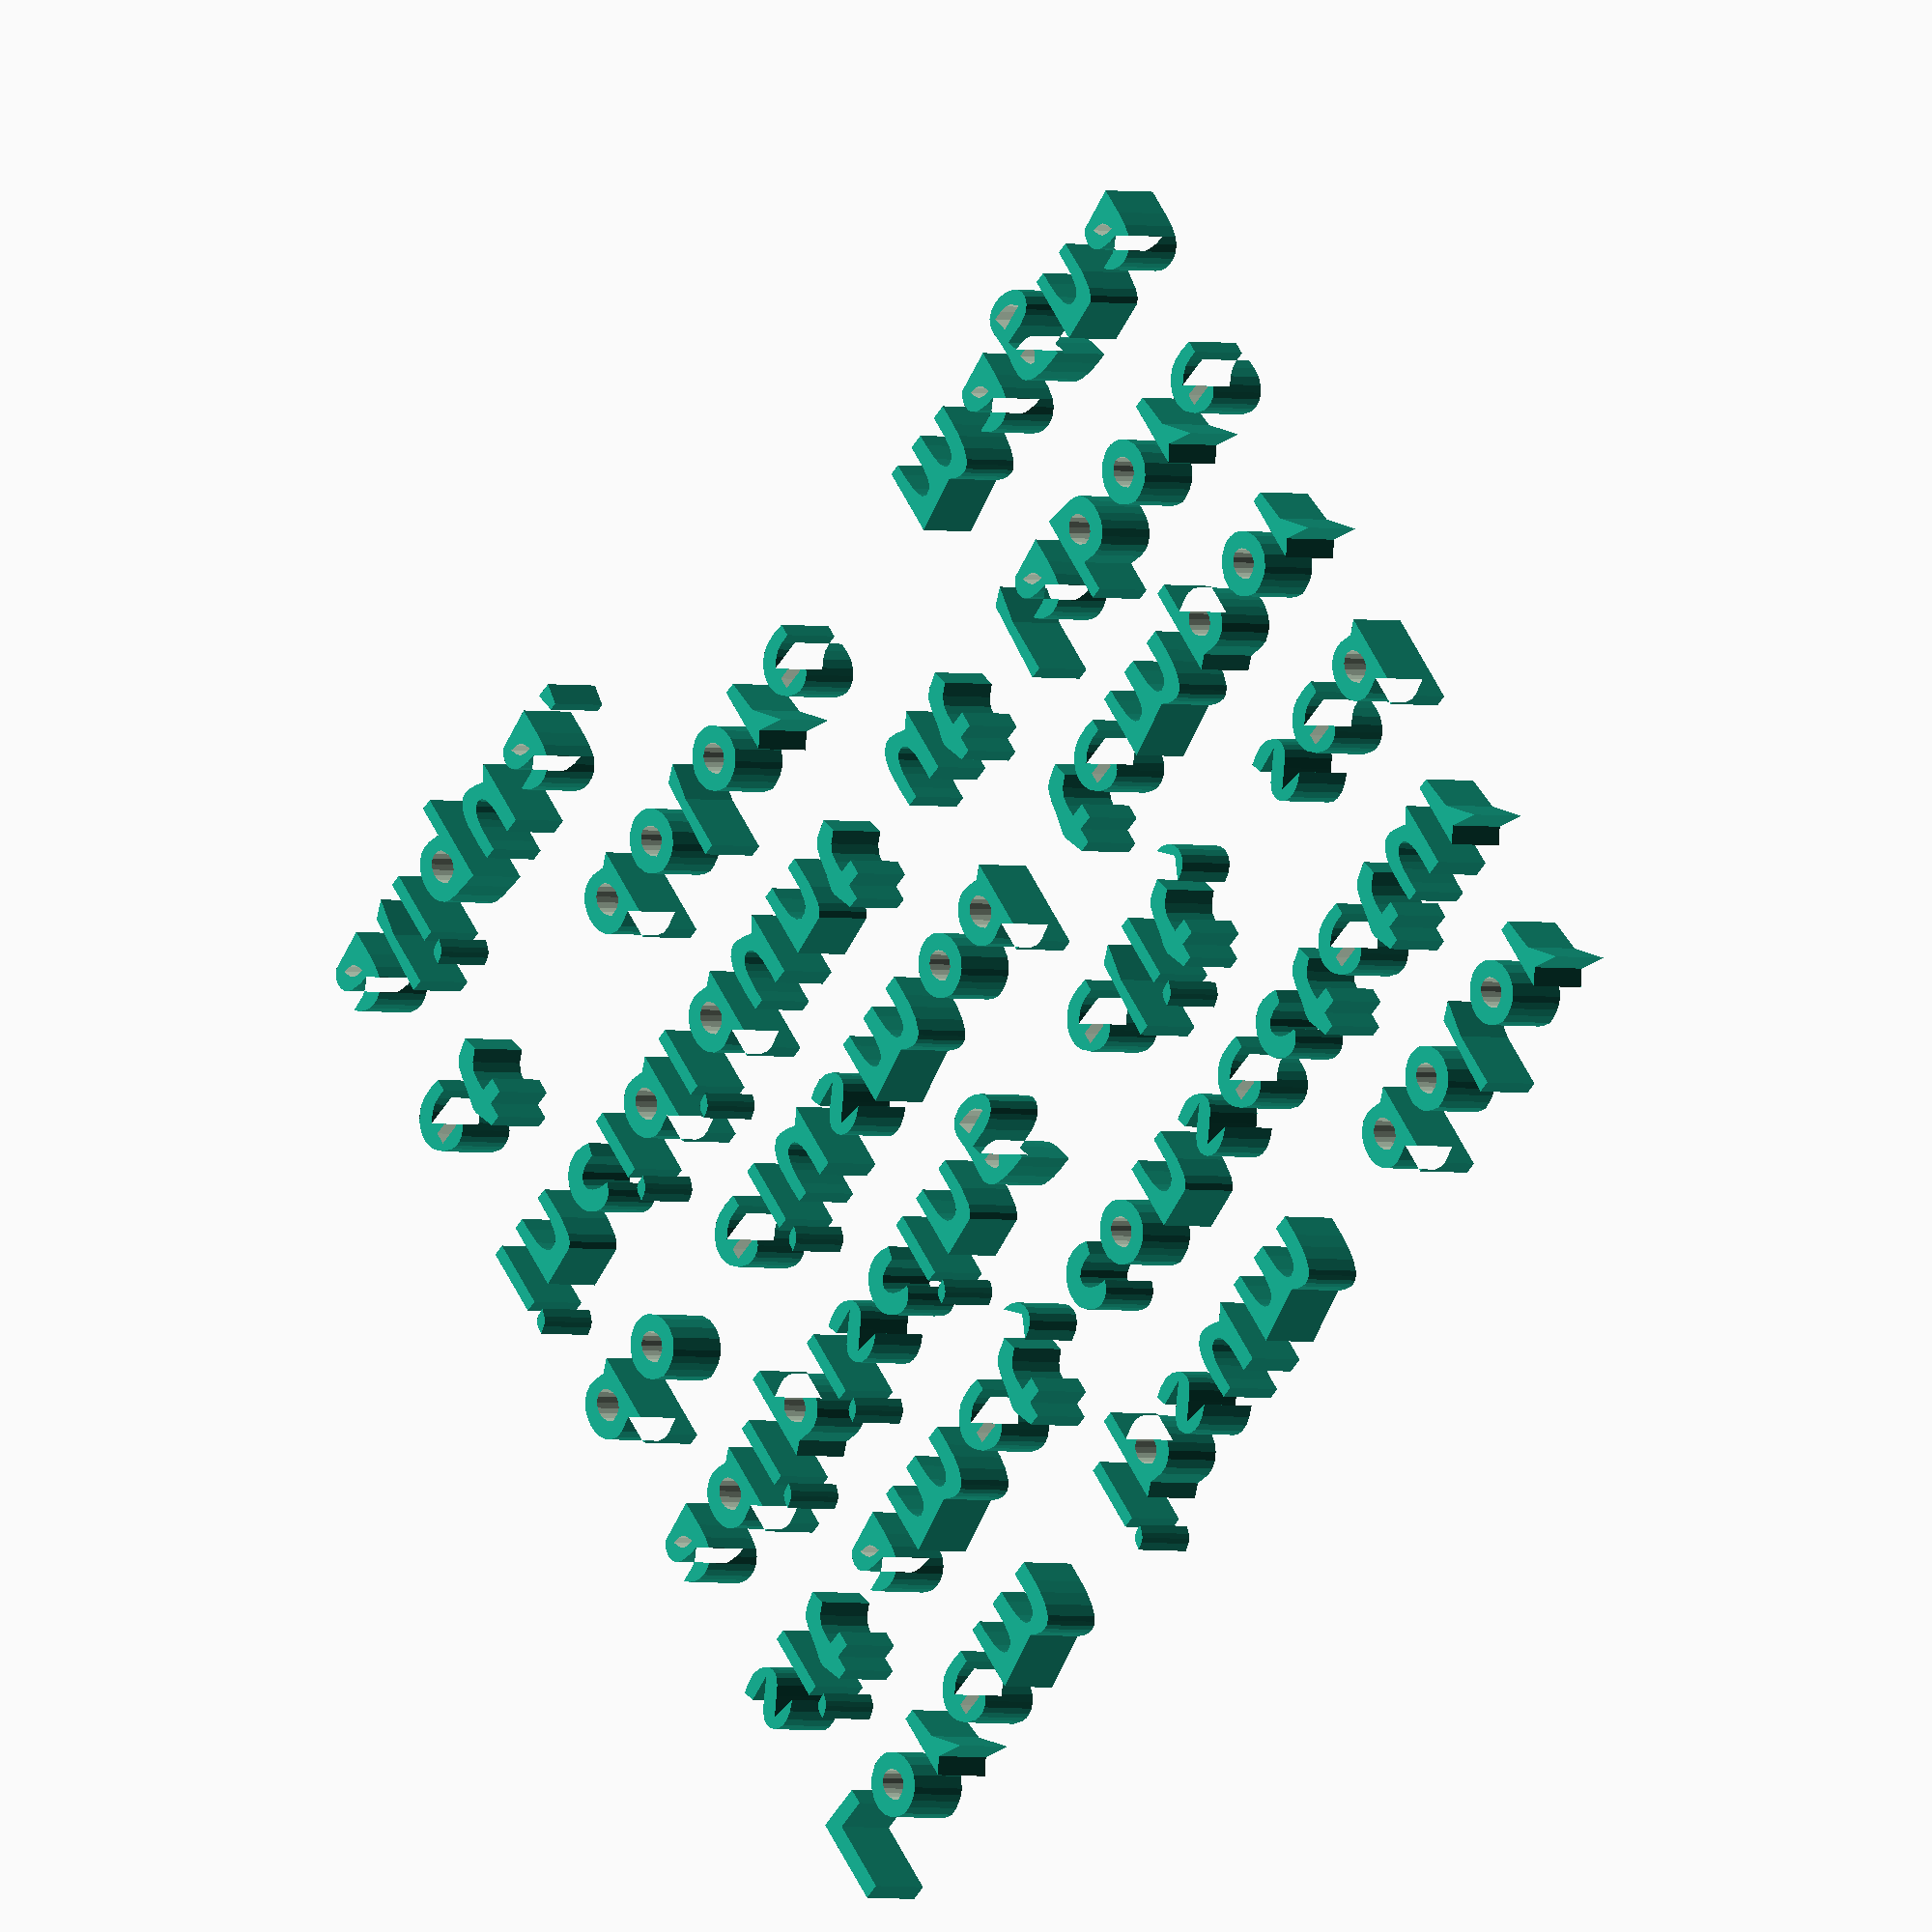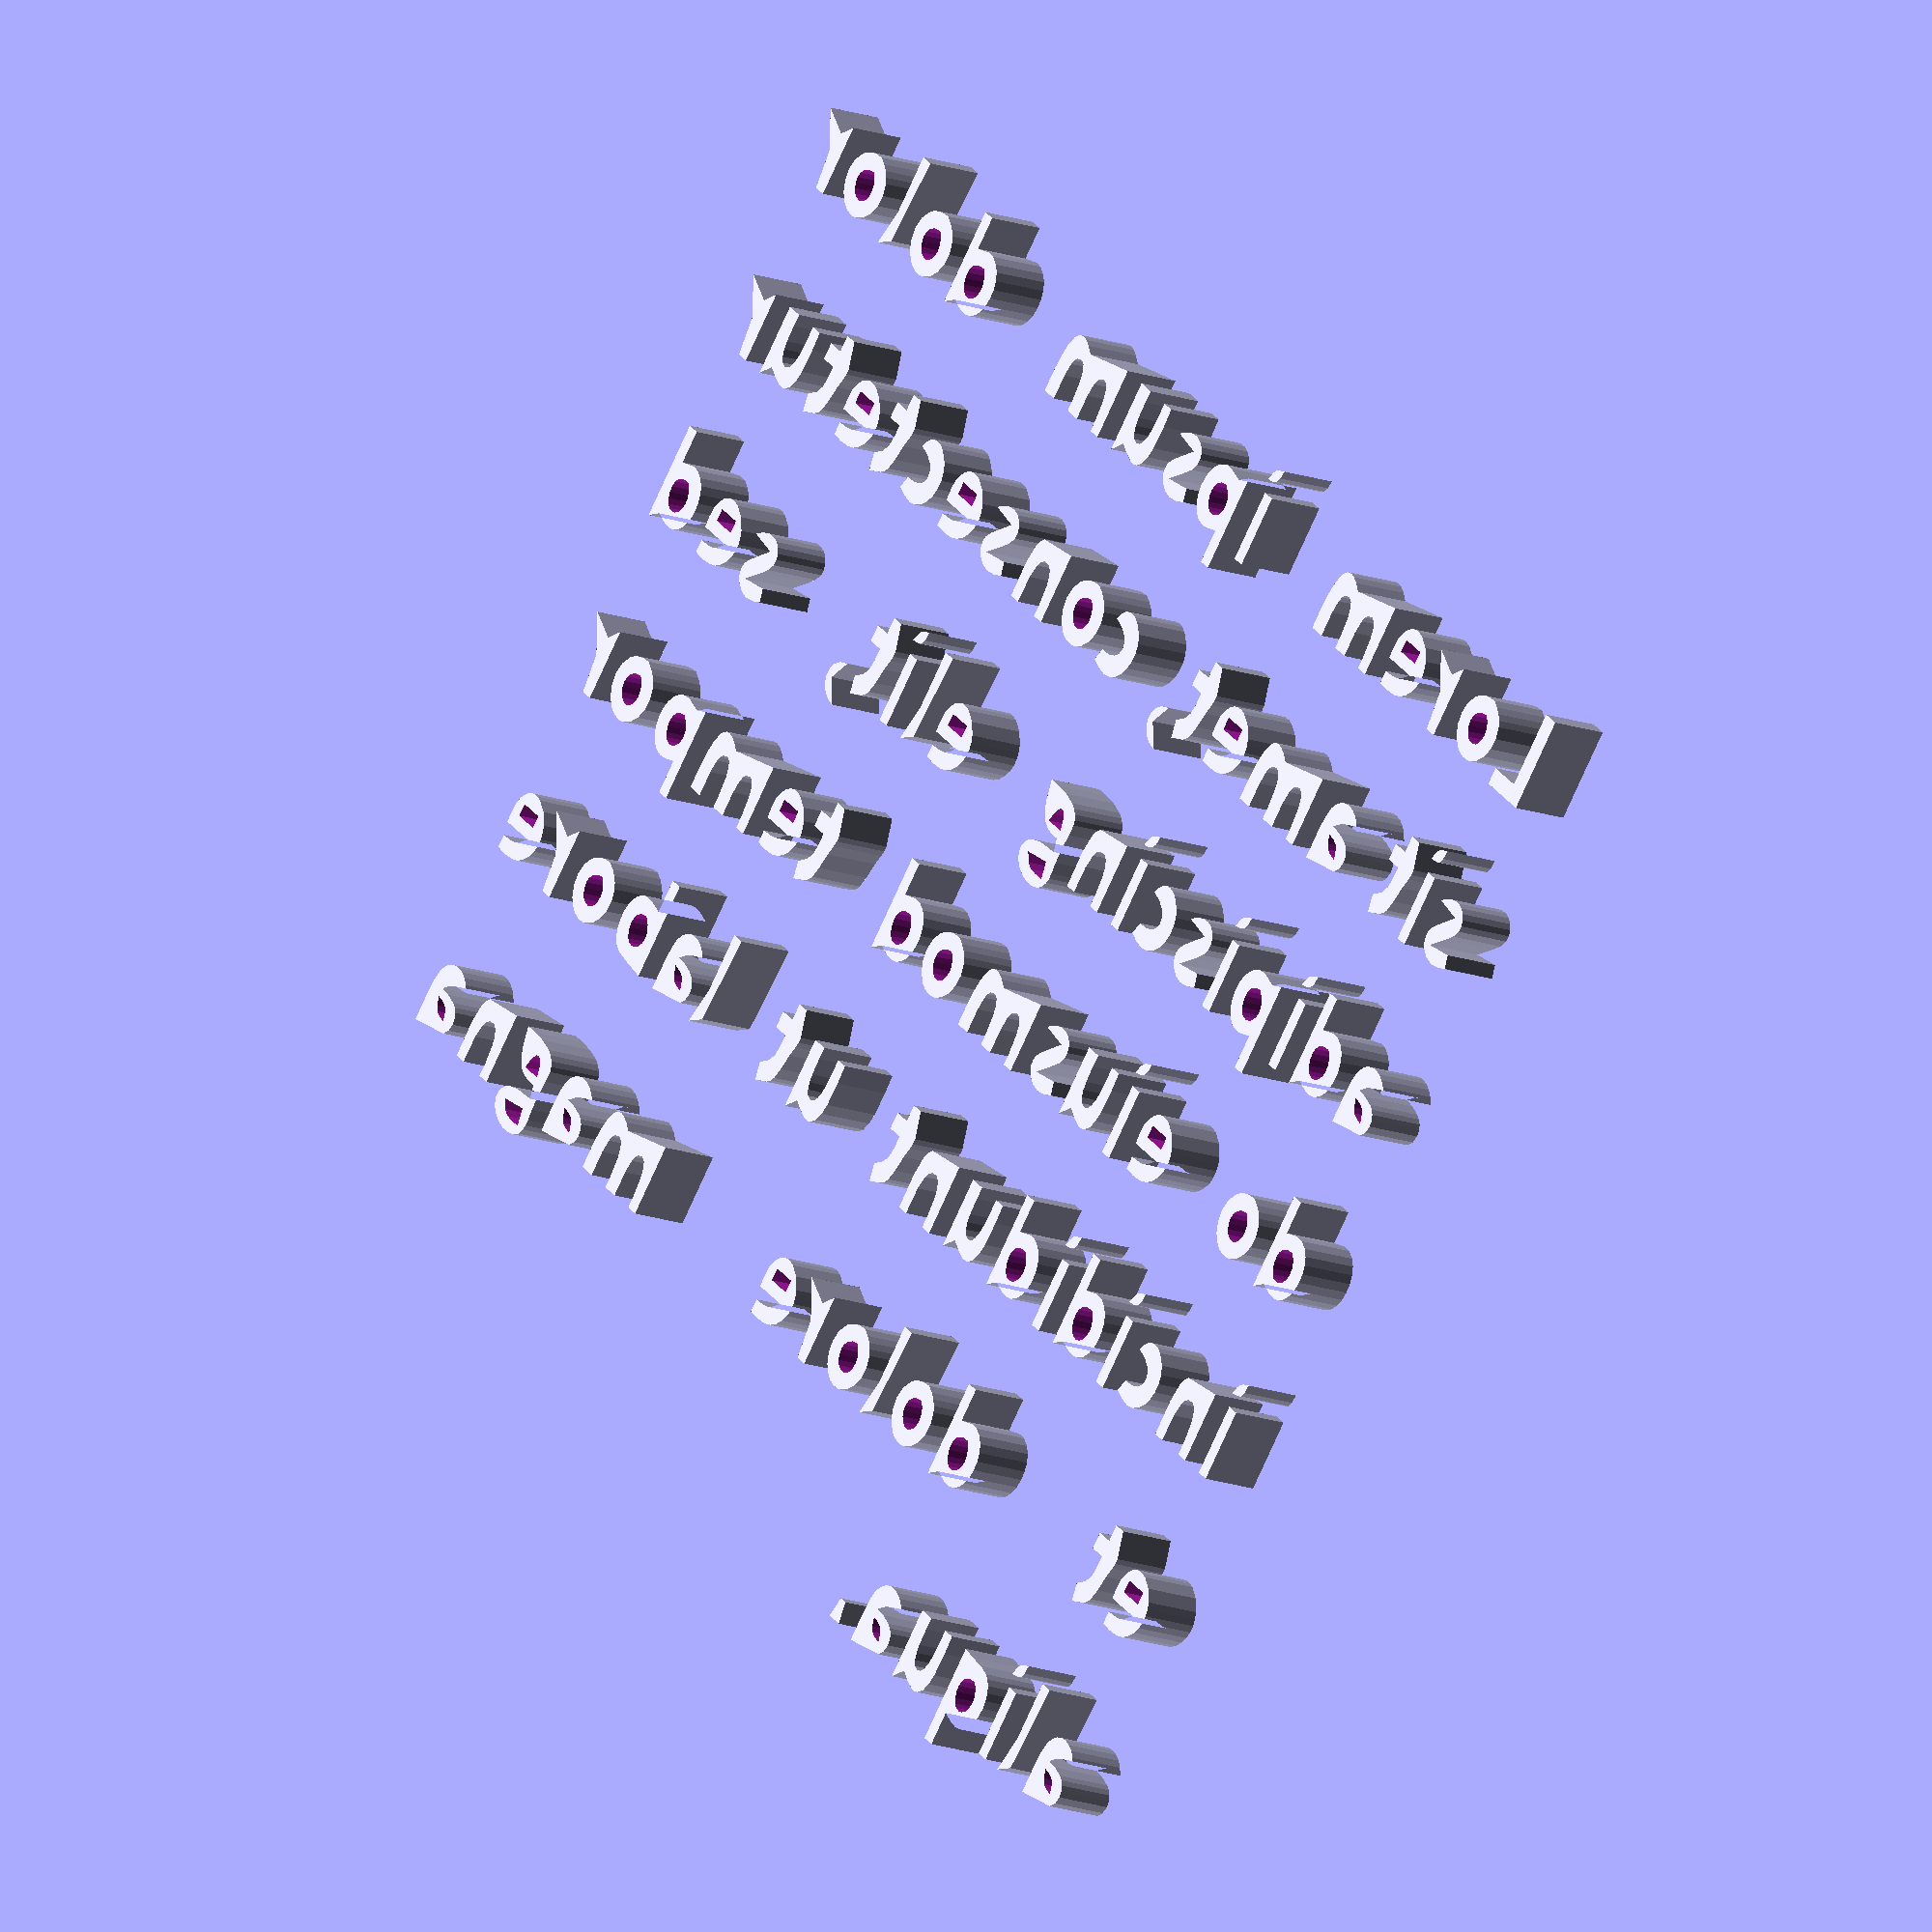
<openscad>

// Module names are of the form poly_<inkscape-path-id>().  As a result,
// you can associate a polygon in this OpenSCAD program with the corresponding
// SVG element in the Inkscape document by looking for the XML element with
// the attribute id="inkscape-path-id".

// fudge value is used to ensure that subtracted solids are a tad taller
// in the z dimension than the polygon being subtracted from.  This helps
// keep the resulting .stl file manifold.
fudge = 0.1;

module poly_Selection(h)
{
  scale([25.4/90, -25.4/90, 1]) union()
  {
    linear_extrude(height=h)
      polygon([[-31.922898,-141.000000],[-33.814929,-141.266406],[-35.006648,-141.916250],[-35.656492,-143.107969],[-35.922898,-145.000000],[-34.153210,-144.355313],[-33.172898,-143.750000],[-32.567585,-142.769687],[-31.922898,-141.000000]]);
    difference()
    {
       linear_extrude(height=h)
         polygon([[94.077102,-144.000000],[94.077102,-121.000000],[91.077102,-123.000000],[87.654602,-122.065000],[85.913352,-121.953750],[84.187102,-122.360000],[82.507024,-123.456133],[81.287727,-125.020312],[80.523118,-126.907461],[80.207102,-128.972500],[80.333586,-131.070352],[80.896477,-133.055937],[81.889680,-134.784180],[83.307102,-136.110000],[85.266477,-137.050781],[87.177102,-137.156250],[91.077102,-136.110000],[91.077102,-144.000000],[94.077102,-144.000000]]);
       translate([0, 0, -fudge])
         linear_extrude(height=h+2*fudge)
           polygon([[88.667102,-125.630000],[89.552668,-126.273418],[90.282258,-127.336719],[90.766458,-128.655723],[90.915852,-130.066250],[90.641028,-131.404121],[89.852571,-132.505156],[88.461067,-133.205176],[86.377102,-133.340000],[85.053899,-131.910723],[84.363977,-130.407031],[84.220618,-128.932637],[84.537102,-127.591250],[85.226711,-126.486582],[86.202727,-125.722344],[87.378430,-125.402246],[88.667102,-125.630000]]);
    }
    linear_extrude(height=h)
      polygon([[121.177102,-144.000000],[121.177102,-130.000000],[123.077102,-121.000000],[119.097102,-123.420000],[118.077102,-144.000000],[121.177102,-144.000000]]);
    linear_extrude(height=h)
      polygon([[-151.922898,-143.000000],[-151.922898,-125.000000],[-143.922898,-125.000000],[-143.922898,-121.000000],[-155.922898,-121.000000],[-155.922898,-143.000000],[-151.922898,-143.000000]]);
    difference()
    {
       linear_extrude(height=h)
         polygon([[-131.922898,-121.780000],[-133.316997,-121.743875],[-134.626003,-121.992559],[-136.916492,-123.214219],[-138.649871,-125.184707],[-139.681648,-127.643750],[-139.867332,-130.331074],[-139.062429,-132.986406],[-138.243354,-134.220740],[-137.122449,-135.349473],[-135.681650,-136.340071],[-133.902898,-137.160000],[-131.898398,-137.001118],[-130.180964,-136.547539],[-128.742817,-135.839487],[-127.576179,-134.917187],[-126.026316,-132.590742],[-125.469148,-129.890000],[-125.842449,-127.136758],[-127.083992,-124.652812],[-129.131550,-122.759961],[-130.438140,-122.135757],[-131.922898,-121.780000]]);
       translate([0, 0, -fudge])
         linear_extrude(height=h+2*fudge)
           polygon([[-132.012898,-125.740000],[-130.895496,-126.315781],[-130.029929,-127.263750],[-129.478660,-128.449844],[-129.304148,-129.740000],[-129.568855,-131.000156],[-130.335242,-132.096250],[-131.665769,-132.894219],[-133.622898,-133.260000],[-134.863347,-132.007871],[-135.566492,-130.643594],[-135.795027,-129.267832],[-135.611648,-127.981250],[-135.079050,-126.884512],[-134.259929,-126.078281],[-133.216980,-125.663223],[-132.012898,-125.740000]]);
    }
    linear_extrude(height=h)
      polygon([[-116.922898,-135.000000],[-109.922898,-138.000000],[-115.752898,-129.950000],[-116.922898,-121.000000],[-119.922898,-121.000000],[-119.922898,-138.000000],[-116.922898,-135.000000]]);
    difference()
    {
       linear_extrude(height=h)
         polygon([[-101.902898,-121.910000],[-103.821648,-122.506250],[-105.492898,-123.650000],[-106.851135,-125.212219],[-107.694890,-126.837441],[-108.077102,-128.484138],[-108.050710,-130.110781],[-107.668655,-131.675842],[-106.983875,-133.137793],[-104.917898,-135.586250],[-102.276296,-137.123926],[-100.871985,-137.447400],[-99.482585,-137.418594],[-98.161038,-136.995979],[-96.960281,-136.138027],[-95.933254,-134.803210],[-95.132898,-132.950000],[-94.982898,-130.493750],[-95.132898,-128.000000],[-103.922898,-128.000000],[-101.966960,-126.269844],[-100.350398,-125.416250],[-98.520085,-125.104531],[-95.922898,-125.000000],[-95.922898,-121.910000],[-98.927898,-121.681250],[-101.902898,-121.910000]]);
       translate([0, 0, -fudge])
         linear_extrude(height=h+2*fudge)
           polygon([[-103.922898,-134.000000],[-103.922898,-131.000000],[-97.922898,-131.000000],[-97.922898,-134.000000],[-103.922898,-134.000000]]);
    }
    linear_extrude(height=h)
      polygon([[-75.922898,-135.000000],[-74.150803,-136.260669],[-72.624890,-136.981602],[-71.326965,-137.217437],[-70.238835,-137.022812],[-69.342307,-136.452368],[-68.619187,-135.560742],[-67.620398,-133.032500],[-67.096921,-129.875195],[-66.903210,-126.525937],[-66.922898,-121.000000],[-70.922898,-121.000000],[-70.906648,-126.935000],[-71.348992,-130.112500],[-71.817722,-131.314062],[-72.502898,-132.090000],[-74.096785,-132.597031],[-75.256492,-131.946250],[-76.050339,-130.446094],[-76.546648,-128.405000],[-76.919929,-123.933750],[-76.922898,-121.000000],[-80.922898,-121.000000],[-80.906648,-126.935000],[-81.348992,-130.112500],[-81.817722,-131.314062],[-82.502898,-132.090000],[-84.096785,-132.597031],[-85.256492,-131.946250],[-86.050339,-130.446094],[-86.546648,-128.405000],[-86.919929,-123.933750],[-86.922898,-121.000000],[-89.922898,-121.000000],[-89.922898,-138.000000],[-75.922898,-135.000000]]);
    linear_extrude(height=h)
      polygon([[-32.922898,-138.000000],[-32.922898,-121.000000],[-35.922898,-121.000000],[-35.922898,-138.000000],[-32.922898,-138.000000]]);
    difference()
    {
       linear_extrude(height=h)
         polygon([[-22.922898,-136.090000],[-19.011648,-137.008750],[-17.074304,-136.929531],[-15.152898,-136.090000],[-13.721531,-134.780625],[-12.728210,-133.058750],[-12.174109,-131.072500],[-12.060398,-128.970000],[-12.388250,-126.899375],[-13.158835,-125.008750],[-14.373328,-123.446250],[-16.032898,-122.360000],[-17.759148,-121.953750],[-19.500398,-122.065000],[-22.922898,-123.000000],[-22.922898,-115.000000],[-25.922898,-115.000000],[-25.922898,-138.000000],[-22.922898,-136.090000]]);
       translate([0, 0, -fudge])
         linear_extrude(height=h+2*fudge)
           polygon([[-18.192898,-125.650000],[-17.345847,-126.250566],[-16.647742,-127.220156],[-16.174402,-128.424355],[-16.001648,-129.728750],[-16.205300,-130.998926],[-16.861179,-132.100469],[-18.045105,-132.898965],[-19.832898,-133.260000],[-21.468679,-131.869062],[-22.361023,-130.391875],[-22.618679,-128.934375],[-22.350398,-127.602500],[-21.664929,-126.502188],[-20.671023,-125.739375],[-19.477429,-125.420000],[-18.192898,-125.650000]]);
    }
    linear_extrude(height=h)
      polygon([[-7.962898,-132.090000],[-8.024500,-133.495137],[-7.595085,-134.824219],[-6.732078,-135.966504],[-5.492898,-136.811250],[-3.934968,-137.247715],[-2.115710,-137.165156],[-0.092546,-136.452832],[2.077102,-135.000000],[-4.922898,-134.000000],[-1.332898,-130.763750],[0.446165,-129.082344],[1.447102,-127.670000],[1.683528,-126.427402],[1.540383,-125.291094],[1.077786,-124.278301],[0.355852,-123.406250],[-1.625554,-122.153281],[-3.922898,-121.670000],[-6.501648,-122.068750],[-8.922898,-123.000000],[-7.922898,-126.000000],[-0.922898,-125.000000],[-5.005398,-128.481250],[-6.916335,-130.288906],[-7.962898,-132.090000]]);
    linear_extrude(height=h)
      polygon([[11.077102,-138.000000],[11.018352,-135.118437],[11.177102,-131.177500],[11.495071,-129.284961],[12.055852,-127.697812],[12.922258,-126.606133],[14.157102,-126.200000],[15.373586,-126.606543],[16.216477,-127.699219],[16.750930,-129.287598],[17.042102,-131.181250],[17.155227,-135.122656],[17.077102,-138.000000],[21.077102,-138.000000],[21.077102,-121.000000],[18.077102,-124.000000],[15.634602,-122.791250],[13.117102,-121.920000],[11.936599,-121.891846],[10.942454,-122.156484],[9.452415,-123.431250],[8.525344,-125.478516],[8.039602,-128.032500],[7.905540,-133.597500],[8.077102,-138.000000],[11.077102,-138.000000]]);
    linear_extrude(height=h)
      polygon([[41.077102,-135.000000],[42.849197,-136.260669],[44.375110,-136.981602],[45.673035,-137.217437],[46.761165,-137.022812],[47.657693,-136.452368],[48.380813,-135.560742],[49.379602,-133.032500],[49.903079,-129.875195],[50.096790,-126.525937],[50.077102,-121.000000],[46.077102,-121.000000],[46.093352,-126.935000],[45.651008,-130.112500],[45.182278,-131.314062],[44.497102,-132.090000],[42.903215,-132.597031],[41.743508,-131.946250],[40.949661,-130.446094],[40.453352,-128.405000],[40.080071,-123.933750],[40.077102,-121.000000],[36.077102,-121.000000],[36.093352,-126.935000],[35.651008,-130.112500],[35.182278,-131.314062],[34.497102,-132.090000],[32.903215,-132.597031],[31.743508,-131.946250],[30.949661,-130.446094],[30.453352,-128.405000],[30.080071,-123.933750],[30.077102,-121.000000],[27.077102,-121.000000],[27.077102,-138.000000],[41.077102,-135.000000]]);
    difference()
    {
       linear_extrude(height=h)
         polygon([[107.077102,-121.780000],[105.683003,-121.743875],[104.373997,-121.992559],[102.083508,-123.214219],[100.350129,-125.184707],[99.318352,-127.643750],[99.132668,-130.331074],[99.937571,-132.986406],[100.756646,-134.220740],[101.877551,-135.349473],[103.318350,-136.340071],[105.097102,-137.160000],[107.101602,-137.001118],[108.819036,-136.547539],[110.257183,-135.839487],[111.423821,-134.917187],[112.973684,-132.590742],[113.530852,-129.890000],[113.157551,-127.136758],[111.916008,-124.652812],[109.868450,-122.759961],[108.561860,-122.135757],[107.077102,-121.780000]]);
       translate([0, 0, -fudge])
         linear_extrude(height=h+2*fudge)
           polygon([[106.987102,-125.740000],[108.104504,-126.315781],[108.970071,-127.263750],[109.521340,-128.449844],[109.695852,-129.740000],[109.431145,-131.000156],[108.664758,-132.096250],[107.334231,-132.894219],[105.377102,-133.260000],[104.136653,-132.007871],[103.433508,-130.643594],[103.204973,-129.267832],[103.388352,-127.981250],[103.920950,-126.884512],[104.740071,-126.078281],[105.783020,-125.663223],[106.987102,-125.740000]]);
    }
    difference()
    {
       linear_extrude(height=h)
         polygon([[136.077102,-121.780000],[134.683003,-121.743875],[133.373997,-121.992559],[131.083508,-123.214219],[129.350129,-125.184707],[128.318352,-127.643750],[128.132668,-130.331074],[128.937571,-132.986406],[129.756646,-134.220740],[130.877551,-135.349473],[132.318350,-136.340071],[134.097102,-137.160000],[136.101602,-137.001118],[137.819036,-136.547539],[139.257183,-135.839487],[140.423821,-134.917187],[141.973684,-132.590742],[142.530852,-129.890000],[142.157551,-127.136758],[140.916008,-124.652812],[138.868450,-122.759961],[137.561860,-122.135757],[136.077102,-121.780000]]);
       translate([0, 0, -fudge])
         linear_extrude(height=h+2*fudge)
           polygon([[135.987102,-125.740000],[137.104504,-126.315781],[137.970071,-127.263750],[138.521340,-128.449844],[138.695852,-129.740000],[138.431145,-131.000156],[137.664758,-132.096250],[136.334231,-132.894219],[134.377102,-133.260000],[133.136653,-132.007871],[132.433508,-130.643594],[132.204973,-129.267832],[132.388352,-127.981250],[132.920950,-126.884512],[133.740071,-126.078281],[134.783020,-125.663223],[135.987102,-125.740000]]);
    }
    linear_extrude(height=h)
      polygon([[150.077102,-135.000000],[157.077102,-138.000000],[151.247102,-129.950000],[150.077102,-121.000000],[147.077102,-121.000000],[147.077102,-138.000000],[150.077102,-135.000000]]);
    linear_extrude(height=h)
      polygon([[-136.922898,-98.000000],[-139.017429,-98.210156],[-140.179148,-98.743750],[-140.712742,-99.905469],[-140.922898,-102.000000],[-139.153210,-101.355312],[-138.172898,-100.750000],[-137.567585,-99.769688],[-136.922898,-98.000000]]);
    linear_extrude(height=h)
      polygon([[-127.922898,-99.000000],[-127.922898,-95.000000],[-123.922898,-95.000000],[-123.922898,-91.000000],[-127.922898,-91.000000],[-127.889929,-87.968125],[-127.546648,-85.675000],[-126.391492,-83.794375],[-123.922898,-82.000000],[-124.922898,-78.000000],[-128.758054,-79.469687],[-129.867800,-80.337539],[-130.599148,-81.357500],[-131.407117,-84.044062],[-132.142898,-87.910000],[-132.871648,-90.458750],[-133.142742,-91.753281],[-133.142898,-93.000000],[-130.922898,-99.000000],[-127.922898,-99.000000]]);
    linear_extrude(height=h)
      polygon([[-41.922898,-99.000000],[-41.922898,-95.000000],[-37.922898,-95.000000],[-37.922898,-91.000000],[-41.922898,-91.000000],[-41.889929,-87.968125],[-41.546648,-85.675000],[-40.391492,-83.794375],[-37.922898,-82.000000],[-38.922898,-78.000000],[-42.758054,-79.469687],[-43.867800,-80.337539],[-44.599148,-81.357500],[-45.407117,-84.044062],[-46.142898,-87.910000],[-46.871648,-90.458750],[-47.142742,-91.753281],[-47.142898,-93.000000],[-44.922898,-99.000000],[-41.922898,-99.000000]]);
    linear_extrude(height=h)
      polygon([[90.077102,-99.000000],[90.077102,-95.000000],[94.077102,-95.000000],[94.077102,-91.000000],[90.077102,-91.000000],[90.110071,-87.968125],[90.453352,-85.675000],[91.608508,-83.794375],[94.077102,-82.000000],[93.077102,-78.000000],[89.241946,-79.469687],[88.132200,-80.337539],[87.400852,-81.357500],[86.592883,-84.044062],[85.857102,-87.910000],[85.128352,-90.458750],[84.857258,-91.753281],[84.857102,-93.000000],[87.077102,-99.000000],[90.077102,-99.000000]]);
    linear_extrude(height=h)
      polygon([[119.077102,-99.000000],[119.077102,-95.000000],[123.077102,-95.000000],[123.077102,-91.000000],[119.077102,-91.000000],[119.110071,-87.968125],[119.453352,-85.675000],[120.608508,-83.794375],[123.077102,-82.000000],[122.077102,-78.000000],[118.241946,-79.469687],[117.132200,-80.337539],[116.400852,-81.357500],[115.592883,-84.044062],[114.857102,-87.910000],[114.128352,-90.458750],[113.857258,-91.753281],[113.857102,-93.000000],[116.077102,-99.000000],[119.077102,-99.000000]]);
    linear_extrude(height=h)
      polygon([[-155.962898,-89.090000],[-156.024500,-90.495137],[-155.595085,-91.824219],[-154.732078,-92.966504],[-153.492898,-93.811250],[-151.934968,-94.247715],[-150.115710,-94.165156],[-148.092546,-93.452832],[-145.922898,-92.000000],[-152.922898,-91.000000],[-149.332898,-87.763750],[-147.553835,-86.082344],[-146.552898,-84.670000],[-146.316472,-83.427402],[-146.459617,-82.291094],[-146.922214,-81.278301],[-147.644148,-80.406250],[-149.625554,-79.153281],[-151.922898,-78.670000],[-154.501648,-79.068750],[-156.922898,-80.000000],[-155.922898,-83.000000],[-148.922898,-82.000000],[-153.005398,-85.481250],[-154.916335,-87.288906],[-155.962898,-89.090000]]);
    linear_extrude(height=h)
      polygon([[-137.922898,-95.000000],[-137.922898,-78.000000],[-140.922898,-78.000000],[-140.922898,-95.000000],[-137.922898,-95.000000]]);
    difference()
    {
       linear_extrude(height=h)
         polygon([[-98.662898,-90.930000],[-98.104304,-88.292344],[-97.899148,-84.656250],[-97.922898,-78.000000],[-108.602898,-79.840000],[-109.830398,-81.217500],[-110.292898,-83.000000],[-110.061628,-84.442031],[-109.425242,-85.570000],[-108.469871,-86.424219],[-107.281648,-87.045000],[-104.551179,-87.747500],[-101.922898,-88.000000],[-103.926648,-89.668594],[-105.555398,-90.413750],[-109.922898,-90.930000],[-108.726218,-92.346270],[-107.294460,-93.412031],[-105.715046,-94.100215],[-104.075398,-94.383750],[-102.462937,-94.235566],[-100.965085,-93.628594],[-99.669265,-92.535762],[-98.662898,-90.930000]]);
       translate([0, 0, -fudge])
         linear_extrude(height=h+2*fudge)
           polygon([[-106.922898,-82.000000],[-104.816960,-82.405625],[-103.545398,-82.950000],[-102.712585,-84.019375],[-101.922898,-86.000000],[-104.028835,-85.594375],[-105.300398,-85.050000],[-106.133210,-83.980625],[-106.922898,-82.000000]]);
    }
    linear_extrude(height=h)
      polygon([[-77.922898,-92.000000],[-76.150803,-93.260669],[-74.624890,-93.981602],[-73.326965,-94.217437],[-72.238835,-94.022812],[-71.342307,-93.452368],[-70.619187,-92.560742],[-69.620398,-90.032500],[-69.096921,-86.875195],[-68.903210,-83.525938],[-68.922898,-78.000000],[-72.922898,-78.000000],[-72.906648,-83.935000],[-73.348992,-87.112500],[-73.817722,-88.314062],[-74.502898,-89.090000],[-76.096785,-89.597031],[-77.256492,-88.946250],[-78.050339,-87.446094],[-78.546648,-85.405000],[-78.919929,-80.933750],[-78.922898,-78.000000],[-82.922898,-78.000000],[-82.906648,-83.935000],[-83.348992,-87.112500],[-83.817722,-88.314062],[-84.502898,-89.090000],[-86.096785,-89.597031],[-87.256492,-88.946250],[-88.050339,-87.446094],[-88.546648,-85.405000],[-88.919929,-80.933750],[-88.922898,-78.000000],[-91.922898,-78.000000],[-91.922898,-95.000000],[-77.922898,-92.000000]]);
    difference()
    {
       linear_extrude(height=h)
         polygon([[-57.902898,-78.910000],[-59.821648,-79.506250],[-61.492898,-80.650000],[-62.851135,-82.212219],[-63.694890,-83.837441],[-64.077102,-85.484138],[-64.050710,-87.110781],[-63.668655,-88.675842],[-62.983875,-90.137793],[-60.917898,-92.586250],[-58.276296,-94.123926],[-56.871985,-94.447400],[-55.482585,-94.418594],[-54.161038,-93.995979],[-52.960281,-93.138027],[-51.933254,-91.803210],[-51.132898,-89.950000],[-50.982898,-87.493750],[-51.132898,-85.000000],[-59.922898,-85.000000],[-57.966960,-83.269844],[-56.350398,-82.416250],[-54.520085,-82.104531],[-51.922898,-82.000000],[-51.922898,-78.910000],[-54.927898,-78.681250],[-57.902898,-78.910000]]);
       translate([0, 0, -fudge])
         linear_extrude(height=h+2*fudge)
           polygon([[-59.922898,-91.000000],[-59.922898,-88.000000],[-53.922898,-88.000000],[-53.922898,-91.000000],[-59.922898,-91.000000]]);
    }
    linear_extrude(height=h)
      polygon([[-8.922898,-78.670000],[-11.118894,-79.080352],[-12.938367,-80.113438],[-14.349792,-81.629805],[-15.321648,-83.490000],[-15.822410,-85.554570],[-15.820554,-87.684062],[-15.284558,-89.739023],[-14.182898,-91.580000],[-11.798054,-93.593125],[-10.478660,-94.142187],[-9.151648,-94.342500],[-7.874792,-94.161250],[-6.705867,-93.565625],[-5.702644,-92.522812],[-4.922898,-91.000000],[-7.727957,-90.224355],[-9.691492,-89.062344],[-10.833542,-87.675098],[-11.174148,-86.223750],[-10.733347,-84.869434],[-9.531179,-83.773281],[-7.587683,-83.096426],[-4.922898,-83.000000],[-3.922898,-80.000000],[-6.344148,-79.065000],[-8.922898,-78.670000]]);
    difference()
    {
       linear_extrude(height=h)
         polygon([[7.077102,-78.780000],[5.683003,-78.743875],[4.373997,-78.992559],[2.083508,-80.214219],[0.350129,-82.184707],[-0.681648,-84.643750],[-0.867332,-87.331074],[-0.062429,-89.986406],[0.756646,-91.220740],[1.877551,-92.349473],[3.318350,-93.340071],[5.097102,-94.160000],[7.101602,-94.001118],[8.819036,-93.547539],[10.257183,-92.839487],[11.423821,-91.917188],[12.973684,-89.590742],[13.530852,-86.890000],[13.157551,-84.136758],[11.916008,-81.652812],[9.868450,-79.759961],[8.561860,-79.135757],[7.077102,-78.780000]]);
       translate([0, 0, -fudge])
         linear_extrude(height=h+2*fudge)
           polygon([[6.987102,-82.740000],[8.104504,-83.315781],[8.970071,-84.263750],[9.521340,-85.449844],[9.695852,-86.740000],[9.431145,-88.000156],[8.664758,-89.096250],[7.334231,-89.894219],[5.377102,-90.260000],[4.136653,-89.007871],[3.433508,-87.643594],[3.204973,-86.267832],[3.388352,-84.981250],[3.920950,-83.884512],[4.740071,-83.078281],[5.783020,-82.663223],[6.987102,-82.740000]]);
    }
    linear_extrude(height=h)
      polygon([[28.767102,-93.720000],[29.842532,-92.652012],[30.562415,-90.975469],[31.197102,-86.501250],[31.077102,-78.000000],[28.077102,-78.000000],[28.023352,-84.415000],[27.338821,-87.742500],[26.652083,-88.947344],[25.667102,-89.660000],[23.976907,-89.804980],[22.756165,-88.984219],[21.929641,-87.451660],[21.422102,-85.461250],[21.063040,-81.122656],[21.077102,-78.000000],[18.077102,-78.000000],[18.077102,-95.000000],[28.767102,-93.720000]]);
    linear_extrude(height=h)
      polygon([[38.037102,-89.090000],[37.975500,-90.495137],[38.404915,-91.824219],[39.267922,-92.966504],[40.507102,-93.811250],[42.065032,-94.247715],[43.884290,-94.165156],[45.907454,-93.452832],[48.077102,-92.000000],[41.077102,-91.000000],[44.667102,-87.763750],[46.446165,-86.082344],[47.447102,-84.670000],[47.683528,-83.427402],[47.540383,-82.291094],[47.077786,-81.278301],[46.355852,-80.406250],[44.374446,-79.153281],[42.077102,-78.670000],[39.498352,-79.068750],[37.077102,-80.000000],[38.077102,-83.000000],[45.077102,-82.000000],[40.994602,-85.481250],[39.083665,-87.288906],[38.037102,-89.090000]]);
    difference()
    {
       linear_extrude(height=h)
         polygon([[58.097102,-78.910000],[56.178352,-79.506250],[54.507102,-80.650000],[53.148865,-82.212219],[52.305110,-83.837441],[51.922898,-85.484138],[51.949290,-87.110781],[52.331345,-88.675842],[53.016125,-90.137793],[55.082102,-92.586250],[57.723704,-94.123926],[59.128015,-94.447400],[60.517415,-94.418594],[61.838962,-93.995979],[63.039719,-93.138027],[64.066746,-91.803210],[64.867102,-89.950000],[65.017102,-87.493750],[64.867102,-85.000000],[56.077102,-85.000000],[58.033040,-83.269844],[59.649602,-82.416250],[61.479915,-82.104531],[64.077102,-82.000000],[64.077102,-78.910000],[61.072102,-78.681250],[58.097102,-78.910000]]);
       translate([0, 0, -fudge])
         linear_extrude(height=h+2*fudge)
           polygon([[56.077102,-91.000000],[56.077102,-88.000000],[62.077102,-88.000000],[62.077102,-91.000000],[56.077102,-91.000000]]);
    }
    linear_extrude(height=h)
      polygon([[76.077102,-78.670000],[73.881106,-79.080352],[72.061633,-80.113438],[70.650208,-81.629805],[69.678352,-83.490000],[69.177590,-85.554570],[69.179446,-87.684062],[69.715442,-89.739023],[70.817102,-91.580000],[73.201946,-93.593125],[74.521340,-94.142187],[75.848352,-94.342500],[77.125208,-94.161250],[78.294133,-93.565625],[79.297356,-92.522812],[80.077102,-91.000000],[77.272043,-90.224355],[75.308508,-89.062344],[74.166458,-87.675098],[73.825852,-86.223750],[74.266653,-84.869434],[75.468821,-83.773281],[77.412317,-83.096426],[80.077102,-83.000000],[81.077102,-80.000000],[78.655852,-79.065000],[76.077102,-78.670000]]);
    difference()
    {
       linear_extrude(height=h)
         polygon([[103.097102,-78.910000],[101.178352,-79.506250],[99.507102,-80.650000],[98.148865,-82.212219],[97.305110,-83.837441],[96.922898,-85.484138],[96.949290,-87.110781],[97.331345,-88.675842],[98.016125,-90.137793],[100.082102,-92.586250],[102.723704,-94.123926],[104.128015,-94.447400],[105.517415,-94.418594],[106.838962,-93.995979],[108.039719,-93.138027],[109.066746,-91.803210],[109.867102,-89.950000],[110.017102,-87.493750],[109.867102,-85.000000],[101.077102,-85.000000],[103.033040,-83.269844],[104.649602,-82.416250],[106.479915,-82.104531],[109.077102,-82.000000],[109.077102,-78.910000],[106.072102,-78.681250],[103.097102,-78.910000]]);
       translate([0, 0, -fudge])
         linear_extrude(height=h+2*fudge)
           polygon([[101.077102,-91.000000],[101.077102,-88.000000],[107.077102,-88.000000],[107.077102,-91.000000],[101.077102,-91.000000]]);
    }
    linear_extrude(height=h)
      polygon([[131.077102,-95.000000],[131.018352,-92.118437],[131.177102,-88.177500],[131.495071,-86.284961],[132.055852,-84.697812],[132.922258,-83.606133],[134.157102,-83.200000],[135.373586,-83.606543],[136.216477,-84.699219],[136.750930,-86.287598],[137.042102,-88.181250],[137.155227,-92.122656],[137.077102,-95.000000],[141.077102,-95.000000],[141.077102,-78.000000],[138.077102,-81.000000],[135.634602,-79.791250],[133.117102,-78.920000],[131.936599,-78.891846],[130.942454,-79.156484],[129.452415,-80.431250],[128.525344,-82.478516],[128.039602,-85.032500],[127.905540,-90.597500],[128.077102,-95.000000],[131.077102,-95.000000]]);
    linear_extrude(height=h)
      polygon([[150.077102,-92.000000],[157.077102,-95.000000],[151.247102,-86.950000],[150.077102,-78.000000],[147.077102,-78.000000],[147.077102,-95.000000],[150.077102,-92.000000]]);
    linear_extrude(height=h)
      polygon([[-34.922898,-73.000000],[-30.922898,-78.000000],[-33.922898,-83.000000],[-31.482371,-82.199531],[-29.889929,-80.925625],[-29.088035,-79.350781],[-29.019148,-77.647500],[-29.625730,-75.988281],[-30.850242,-74.545625],[-32.635144,-73.492031],[-34.922898,-73.000000]]);
    linear_extrude(height=h)
      polygon([[-114.922898,-54.000000],[-116.814929,-54.266406],[-118.006648,-54.916250],[-118.656492,-56.107969],[-118.922898,-58.000000],[-117.153210,-57.355312],[-116.172898,-56.750000],[-115.567585,-55.769688],[-114.922898,-54.000000]]);
    linear_extrude(height=h)
      polygon([[-85.922898,-54.000000],[-87.814929,-54.266406],[-89.006648,-54.916250],[-89.656492,-56.107969],[-89.922898,-58.000000],[-88.153210,-57.355312],[-87.172898,-56.750000],[-86.567585,-55.769688],[-85.922898,-54.000000]]);
    linear_extrude(height=h)
      polygon([[-45.922898,-54.000000],[-47.814929,-54.266406],[-49.006648,-54.916250],[-49.656492,-56.107969],[-49.922898,-58.000000],[-48.153210,-57.355312],[-47.172898,-56.750000],[-46.567585,-55.769688],[-45.922898,-54.000000]]);
    linear_extrude(height=h)
      polygon([[55.077102,-54.000000],[52.969915,-54.205938],[51.809602,-54.732500],[51.283040,-55.892812],[51.077102,-58.000000],[52.846790,-57.355312],[53.827102,-56.750000],[54.432415,-55.769688],[55.077102,-54.000000]]);
    difference()
    {
       linear_extrude(height=h)
         polygon([[-124.922898,-57.000000],[-124.922898,-34.000000],[-127.922898,-36.000000],[-131.345398,-35.065000],[-133.086648,-34.953750],[-134.812898,-35.360000],[-136.492976,-36.456133],[-137.712273,-38.020312],[-138.476882,-39.907461],[-138.792898,-41.972500],[-138.666414,-44.070352],[-138.103523,-46.055938],[-137.110320,-47.784180],[-135.692898,-49.110000],[-133.733523,-50.050781],[-131.822898,-50.156250],[-127.922898,-49.110000],[-127.922898,-57.000000],[-124.922898,-57.000000]]);
       translate([0, 0, -fudge])
         linear_extrude(height=h+2*fudge)
           polygon([[-130.332898,-38.630000],[-129.447332,-39.273418],[-128.717742,-40.336719],[-128.233542,-41.655723],[-128.084148,-43.066250],[-128.358972,-44.404121],[-129.147429,-45.505156],[-130.538933,-46.205176],[-132.622898,-46.340000],[-133.946101,-44.910723],[-134.636023,-43.407031],[-134.779382,-41.932637],[-134.462898,-40.591250],[-133.773289,-39.486582],[-132.797273,-38.722344],[-131.621570,-38.402246],[-130.332898,-38.630000]]);
    }
    linear_extrude(height=h)
      polygon([[43.177102,-57.000000],[43.177102,-43.000000],[45.077102,-34.000000],[41.097102,-36.420000],[40.077102,-57.000000],[43.177102,-57.000000]]);
    difference()
    {
       linear_extrude(height=h)
         polygon([[155.077102,-57.000000],[155.077102,-34.000000],[152.077102,-36.000000],[148.654602,-35.065000],[146.913352,-34.953750],[145.187102,-35.360000],[143.507024,-36.456133],[142.287727,-38.020312],[141.523118,-39.907461],[141.207102,-41.972500],[141.333586,-44.070352],[141.896477,-46.055938],[142.889680,-47.784180],[144.307102,-49.110000],[146.266477,-50.050781],[148.177102,-50.156250],[152.077102,-49.110000],[152.077102,-57.000000],[155.077102,-57.000000]]);
       translate([0, 0, -fudge])
         linear_extrude(height=h+2*fudge)
           polygon([[149.667102,-38.630000],[150.552668,-39.273418],[151.282258,-40.336719],[151.766458,-41.655723],[151.915852,-43.066250],[151.641028,-44.404121],[150.852571,-45.505156],[149.461067,-46.205176],[147.377102,-46.340000],[146.053899,-44.910723],[145.363977,-43.407031],[145.220618,-41.932637],[145.537102,-40.591250],[146.226711,-39.486582],[147.202727,-38.722344],[148.378430,-38.402246],[149.667102,-38.630000]]);
    }
    linear_extrude(height=h)
      polygon([[64.077102,-55.000000],[64.077102,-51.000000],[68.077102,-51.000000],[68.077102,-47.000000],[64.077102,-47.000000],[64.110071,-43.968125],[64.453352,-41.675000],[65.608508,-39.794375],[68.077102,-38.000000],[67.077102,-34.000000],[63.241946,-35.469687],[62.132200,-36.337539],[61.400852,-37.357500],[60.592883,-40.044062],[59.857102,-43.910000],[59.128352,-46.458750],[58.857258,-47.753281],[58.857102,-49.000000],[61.077102,-55.000000],[64.077102,-55.000000]]);
    difference()
    {
       linear_extrude(height=h)
         polygon([[-144.662898,-46.930000],[-144.104304,-44.292344],[-143.899148,-40.656250],[-143.922898,-34.000000],[-154.602898,-35.840000],[-155.830398,-37.217500],[-156.292898,-39.000000],[-156.061628,-40.442031],[-155.425242,-41.570000],[-154.469871,-42.424219],[-153.281648,-43.045000],[-150.551179,-43.747500],[-147.922898,-44.000000],[-149.926648,-45.668594],[-151.555398,-46.413750],[-155.922898,-46.930000],[-154.726218,-48.346270],[-153.294460,-49.412031],[-151.715046,-50.100215],[-150.075398,-50.383750],[-148.462937,-50.235566],[-146.965085,-49.628594],[-145.669265,-48.535762],[-144.662898,-46.930000]]);
       translate([0, 0, -fudge])
         linear_extrude(height=h+2*fudge)
           polygon([[-152.922898,-38.000000],[-150.816960,-38.405625],[-149.545398,-38.950000],[-148.712585,-40.019375],[-147.922898,-42.000000],[-150.028835,-41.594375],[-151.300398,-41.050000],[-152.133210,-39.980625],[-152.922898,-38.000000]]);
    }
    linear_extrude(height=h)
      polygon([[-115.922898,-51.000000],[-115.922898,-34.000000],[-118.922898,-34.000000],[-118.922898,-51.000000],[-115.922898,-51.000000]]);
    difference()
    {
       linear_extrude(height=h)
         polygon([[-105.922898,-49.090000],[-102.011648,-50.008750],[-100.074304,-49.929531],[-98.152898,-49.090000],[-96.721531,-47.780625],[-95.728210,-46.058750],[-95.174109,-44.072500],[-95.060398,-41.970000],[-95.388250,-39.899375],[-96.158835,-38.008750],[-97.373328,-36.446250],[-99.032898,-35.360000],[-100.759148,-34.953750],[-102.500398,-35.065000],[-105.922898,-36.000000],[-105.922898,-28.000000],[-108.922898,-28.000000],[-108.922898,-51.000000],[-105.922898,-49.090000]]);
       translate([0, 0, -fudge])
         linear_extrude(height=h+2*fudge)
           polygon([[-101.192898,-38.650000],[-100.345847,-39.250566],[-99.647742,-40.220156],[-99.174402,-41.424355],[-99.001648,-42.728750],[-99.205300,-43.998926],[-99.861179,-45.100469],[-101.045105,-45.898965],[-102.832898,-46.260000],[-104.468679,-44.869063],[-105.361023,-43.391875],[-105.618679,-41.934375],[-105.350398,-40.602500],[-104.664929,-39.502187],[-103.671023,-38.739375],[-102.477429,-38.420000],[-101.192898,-38.650000]]);
    }
    linear_extrude(height=h)
      polygon([[-86.922898,-51.000000],[-86.922898,-34.000000],[-89.922898,-34.000000],[-89.922898,-51.000000],[-86.922898,-51.000000]]);
    linear_extrude(height=h)
      polygon([[-80.962898,-45.090000],[-81.024500,-46.495137],[-80.595085,-47.824219],[-79.732078,-48.966504],[-78.492898,-49.811250],[-76.934968,-50.247715],[-75.115710,-50.165156],[-73.092546,-49.452832],[-70.922898,-48.000000],[-77.922898,-47.000000],[-74.332898,-43.763750],[-72.553835,-42.082344],[-71.552898,-40.670000],[-71.316472,-39.427402],[-71.459617,-38.291094],[-71.922214,-37.278301],[-72.644148,-36.406250],[-74.625554,-35.153281],[-76.922898,-34.670000],[-79.501648,-35.068750],[-81.922898,-36.000000],[-80.922898,-39.000000],[-73.922898,-38.000000],[-78.005398,-41.481250],[-79.916335,-43.288906],[-80.962898,-45.090000]]);
    linear_extrude(height=h)
      polygon([[-59.922898,-34.670000],[-62.118894,-35.080352],[-63.938367,-36.113438],[-65.349792,-37.629805],[-66.321648,-39.490000],[-66.822410,-41.554570],[-66.820554,-43.684062],[-66.284558,-45.739023],[-65.182898,-47.580000],[-62.798054,-49.593125],[-61.478660,-50.142187],[-60.151648,-50.342500],[-58.874792,-50.161250],[-57.705867,-49.565625],[-56.702644,-48.522812],[-55.922898,-47.000000],[-58.727957,-46.224355],[-60.691492,-45.062344],[-61.833542,-43.675098],[-62.174148,-42.223750],[-61.733347,-40.869434],[-60.531179,-39.773281],[-58.587683,-39.096426],[-55.922898,-39.000000],[-54.922898,-36.000000],[-57.344148,-35.065000],[-59.922898,-34.670000]]);
    linear_extrude(height=h)
      polygon([[-46.922898,-51.000000],[-46.922898,-34.000000],[-49.922898,-34.000000],[-49.922898,-51.000000],[-46.922898,-51.000000]]);
    linear_extrude(height=h)
      polygon([[-30.232898,-49.720000],[-29.157468,-48.652012],[-28.437585,-46.975469],[-27.802898,-42.501250],[-27.922898,-34.000000],[-30.922898,-34.000000],[-30.976648,-40.415000],[-31.661179,-43.742500],[-32.347917,-44.947344],[-33.332898,-45.660000],[-35.023093,-45.804980],[-36.243835,-44.984219],[-37.070359,-43.451660],[-37.577898,-41.461250],[-37.936960,-37.122656],[-37.922898,-34.000000],[-40.922898,-34.000000],[-40.922898,-51.000000],[-30.232898,-49.720000]]);
    difference()
    {
       linear_extrude(height=h)
         polygon([[-8.632898,-35.490000],[-7.923445,-33.866953],[-8.119148,-32.295000],[-9.049851,-30.859922],[-10.545398,-29.647500],[-12.435632,-28.743516],[-14.550398,-28.233750],[-16.719539,-28.203984],[-18.772898,-28.740000],[-20.250398,-29.695000],[-21.052898,-31.190000],[-21.332742,-32.377656],[-21.296648,-33.701250],[-21.052898,-36.280000],[-20.953367,-40.364531],[-21.276648,-43.546250],[-21.268054,-46.099844],[-20.903464,-47.226934],[-20.172898,-48.300000],[-19.049343,-49.248223],[-17.668210,-49.943906],[-14.415398,-50.733750],[-10.978835,-50.981719],[-7.922898,-51.000000],[-9.084617,-46.688281],[-9.811667,-44.906543],[-10.736648,-43.416250],[-11.934910,-42.248926],[-13.481804,-41.436094],[-15.452683,-41.009277],[-17.922898,-41.000000],[-18.922898,-38.000000],[-13.406648,-37.727500],[-10.658367,-36.995937],[-9.521707,-36.357461],[-8.632898,-35.490000]]);
       translate([0, 0, -fudge])
         linear_extrude(height=h+2*fudge)
           polygon([[-17.922898,-43.000000],[-12.922898,-43.000000],[-13.383835,-44.860469],[-13.985398,-46.189375],[-14.680710,-46.986719],[-15.422898,-47.252500],[-16.165085,-46.986719],[-16.860398,-46.189375],[-17.461960,-44.860469],[-17.922898,-43.000000]]);
       translate([0, 0, -fudge])
         linear_extrude(height=h+2*fudge)
           polygon([[-17.922898,-35.000000],[-18.922898,-31.000000],[-16.335554,-30.997656],[-14.319148,-31.206250],[-12.604617,-32.061719],[-10.922898,-34.000000],[-17.922898,-35.000000]]);
    }
    difference()
    {
       linear_extrude(height=h)
         polygon([[28.097102,-34.910000],[26.178352,-35.506250],[24.507102,-36.650000],[23.148865,-38.212219],[22.305110,-39.837441],[21.922898,-41.484138],[21.949290,-43.110781],[22.331345,-44.675842],[23.016125,-46.137793],[25.082102,-48.586250],[27.723704,-50.123926],[29.128015,-50.447400],[30.517415,-50.418594],[31.838962,-49.995979],[33.039719,-49.138027],[34.066746,-47.803210],[34.867102,-45.950000],[35.017102,-43.493750],[34.867102,-41.000000],[26.077102,-41.000000],[28.033040,-39.269844],[29.649602,-38.416250],[31.479915,-38.104531],[34.077102,-38.000000],[34.077102,-34.910000],[31.072102,-34.681250],[28.097102,-34.910000]]);
       translate([0, 0, -fudge])
         linear_extrude(height=h+2*fudge)
           polygon([[26.077102,-47.000000],[26.077102,-44.000000],[32.077102,-44.000000],[32.077102,-47.000000],[26.077102,-47.000000]]);
    }
    linear_extrude(height=h)
      polygon([[54.077102,-51.000000],[54.077102,-34.000000],[51.077102,-34.000000],[51.077102,-51.000000],[54.077102,-51.000000]]);
    linear_extrude(height=h)
      polygon([[109.037102,-45.090000],[108.975500,-46.495137],[109.404915,-47.824219],[110.267922,-48.966504],[111.507102,-49.811250],[113.065032,-50.247715],[114.884290,-50.165156],[116.907454,-49.452832],[119.077102,-48.000000],[112.077102,-47.000000],[115.667102,-43.763750],[117.446165,-42.082344],[118.447102,-40.670000],[118.683528,-39.427402],[118.540383,-38.291094],[118.077786,-37.278301],[117.355852,-36.406250],[115.374446,-35.153281],[113.077102,-34.670000],[110.498352,-35.068750],[108.077102,-36.000000],[109.077102,-39.000000],[116.077102,-38.000000],[111.994602,-41.481250],[110.083665,-43.288906],[109.037102,-45.090000]]);
    difference()
    {
       linear_extrude(height=h)
         polygon([[129.097102,-34.910000],[127.178352,-35.506250],[125.507102,-36.650000],[124.148865,-38.212219],[123.305110,-39.837441],[122.922898,-41.484138],[122.949290,-43.110781],[123.331345,-44.675842],[124.016125,-46.137793],[126.082102,-48.586250],[128.723704,-50.123926],[130.128015,-50.447400],[131.517415,-50.418594],[132.838962,-49.995979],[134.039719,-49.138027],[135.066746,-47.803210],[135.867102,-45.950000],[136.017102,-43.493750],[135.867102,-41.000000],[127.077102,-41.000000],[129.033040,-39.269844],[130.649602,-38.416250],[132.479915,-38.104531],[135.077102,-38.000000],[135.077102,-34.910000],[132.072102,-34.681250],[129.097102,-34.910000]]);
       translate([0, 0, -fudge])
         linear_extrude(height=h+2*fudge)
           polygon([[127.077102,-47.000000],[127.077102,-44.000000],[133.077102,-44.000000],[133.077102,-47.000000],[127.077102,-47.000000]]);
    }
    linear_extrude(height=h)
      polygon([[71.077102,-29.000000],[75.077102,-34.000000],[72.077102,-39.000000],[74.517629,-38.199531],[76.110071,-36.925625],[76.911965,-35.350781],[76.980852,-33.647500],[76.374270,-31.988281],[75.149758,-30.545625],[73.364856,-29.492031],[71.077102,-29.000000]]);
    linear_extrude(height=h)
      polygon([[-75.922898,-11.000000],[-77.814929,-11.266406],[-79.006648,-11.916250],[-79.656492,-13.107969],[-79.922898,-15.000000],[-78.153210,-14.355312],[-77.172898,-13.750000],[-76.567585,-12.769688],[-75.922898,-11.000000]]);
    difference()
    {
       linear_extrude(height=h)
         polygon([[-142.922898,-14.000000],[-142.922898,9.000000],[-145.922898,7.000000],[-149.345398,7.935000],[-151.086648,8.046250],[-152.812898,7.640000],[-154.492976,6.543867],[-155.712273,4.979688],[-156.476882,3.092539],[-156.792898,1.027500],[-156.666414,-1.070352],[-156.103523,-3.055938],[-155.110320,-4.784180],[-153.692898,-6.110000],[-151.733523,-7.050781],[-149.822898,-7.156250],[-145.922898,-6.110000],[-145.922898,-14.000000],[-142.922898,-14.000000]]);
       translate([0, 0, -fudge])
         linear_extrude(height=h+2*fudge)
           polygon([[-148.332898,4.370000],[-147.447332,3.726582],[-146.717742,2.663281],[-146.233542,1.344277],[-146.084148,-0.066250],[-146.358972,-1.404121],[-147.147429,-2.505156],[-148.538933,-3.205176],[-150.622898,-3.340000],[-151.946101,-1.910723],[-152.636023,-0.407031],[-152.779382,1.067363],[-152.462898,2.408750],[-151.773289,3.513418],[-150.797273,4.277656],[-149.621570,4.597754],[-148.332898,4.370000]]);
    }
    difference()
    {
       linear_extrude(height=h)
         polygon([[24.077102,-14.000000],[24.077102,9.000000],[21.077102,7.000000],[17.654602,7.935000],[15.913352,8.046250],[14.187102,7.640000],[12.507024,6.543867],[11.287727,4.979688],[10.523118,3.092539],[10.207102,1.027500],[10.333586,-1.070352],[10.896477,-3.055938],[11.889680,-4.784180],[13.307102,-6.110000],[15.266477,-7.050781],[17.177102,-7.156250],[21.077102,-6.110000],[21.077102,-14.000000],[24.077102,-14.000000]]);
       translate([0, 0, -fudge])
         linear_extrude(height=h+2*fudge)
           polygon([[18.667102,4.370000],[19.552668,3.726582],[20.282258,2.663281],[20.766458,1.344277],[20.915852,-0.066250],[20.641028,-1.404121],[19.852571,-2.505156],[18.461067,-3.205176],[16.377102,-3.340000],[15.053899,-1.910723],[14.363977,-0.407031],[14.220618,1.067363],[14.537102,2.408750],[15.226711,3.513418],[16.202727,4.277656],[17.378430,4.597754],[18.667102,4.370000]]);
    }
    linear_extrude(height=h)
      polygon([[55.077102,-12.000000],[55.077102,-8.000000],[59.077102,-8.000000],[59.077102,-4.000000],[55.077102,-4.000000],[55.110071,-0.968125],[55.453352,1.325000],[56.608508,3.205625],[59.077102,5.000000],[58.077102,9.000000],[54.241946,7.530313],[53.132200,6.662461],[52.400852,5.642500],[51.592883,2.955938],[50.857102,-0.910000],[50.128352,-3.458750],[49.857258,-4.753281],[49.857102,-6.000000],[52.077102,-12.000000],[55.077102,-12.000000]]);
    difference()
    {
       linear_extrude(height=h)
         polygon([[-128.922898,8.220000],[-130.316997,8.256125],[-131.626003,8.007441],[-133.916492,6.785781],[-135.649871,4.815293],[-136.681648,2.356250],[-136.867332,-0.331074],[-136.062429,-2.986406],[-135.243354,-4.220740],[-134.122449,-5.349473],[-132.681650,-6.340071],[-130.902898,-7.160000],[-128.898398,-7.001118],[-127.180964,-6.547539],[-125.742817,-5.839487],[-124.576179,-4.917188],[-123.026316,-2.590742],[-122.469148,0.110000],[-122.842449,2.863242],[-124.083992,5.347188],[-126.131550,7.240039],[-127.438140,7.864243],[-128.922898,8.220000]]);
       translate([0, 0, -fudge])
         linear_extrude(height=h+2*fudge)
           polygon([[-129.012898,4.260000],[-127.895496,3.684219],[-127.029929,2.736250],[-126.478660,1.550156],[-126.304148,0.260000],[-126.568855,-1.000156],[-127.335242,-2.096250],[-128.665769,-2.894219],[-130.622898,-3.260000],[-131.863347,-2.007871],[-132.566492,-0.643594],[-132.795027,0.732168],[-132.611648,2.018750],[-132.079050,3.115488],[-131.259929,3.921719],[-130.216980,4.336777],[-129.012898,4.260000]]);
    }
    difference()
    {
       linear_extrude(height=h)
         polygon([[-92.902898,8.090000],[-94.821648,7.493750],[-96.492898,6.350000],[-97.851135,4.787781],[-98.694890,3.162559],[-99.077102,1.515862],[-99.050710,-0.110781],[-98.668655,-1.675842],[-97.983875,-3.137793],[-95.917898,-5.586250],[-93.276296,-7.123926],[-91.871985,-7.447400],[-90.482585,-7.418594],[-89.161038,-6.995979],[-87.960281,-6.138027],[-86.933254,-4.803210],[-86.132898,-2.950000],[-85.982898,-0.493750],[-86.132898,2.000000],[-94.922898,2.000000],[-92.966960,3.730156],[-91.350398,4.583750],[-89.520085,4.895469],[-86.922898,5.000000],[-86.922898,8.090000],[-89.927898,8.318750],[-92.902898,8.090000]]);
       translate([0, 0, -fudge])
         linear_extrude(height=h+2*fudge)
           polygon([[-94.922898,-4.000000],[-94.922898,-1.000000],[-88.922898,-1.000000],[-88.922898,-4.000000],[-94.922898,-4.000000]]);
    }
    linear_extrude(height=h)
      polygon([[-76.922898,-8.000000],[-76.922898,9.000000],[-79.922898,9.000000],[-79.922898,-8.000000],[-76.922898,-8.000000]]);
    linear_extrude(height=h)
      polygon([[-67.922898,-8.000000],[-67.981648,-5.118437],[-67.822898,-1.177500],[-67.504929,0.715039],[-66.944148,2.302188],[-66.077742,3.393867],[-64.842898,3.800000],[-63.626414,3.393457],[-62.783523,2.300781],[-62.249070,0.712402],[-61.957898,-1.181250],[-61.844773,-5.122656],[-61.922898,-8.000000],[-57.922898,-8.000000],[-57.922898,9.000000],[-60.922898,6.000000],[-63.365398,7.208750],[-65.882898,8.080000],[-67.063401,8.108154],[-68.057546,7.843516],[-69.547585,6.568750],[-70.474656,4.521484],[-70.960398,1.967500],[-71.094460,-3.597500],[-70.922898,-8.000000],[-67.922898,-8.000000]]);
    linear_extrude(height=h)
      polygon([[-51.962898,-2.090000],[-52.024500,-3.495137],[-51.595085,-4.824219],[-50.732078,-5.966504],[-49.492898,-6.811250],[-47.934968,-7.247715],[-46.115710,-7.165156],[-44.092546,-6.452832],[-41.922898,-5.000000],[-48.922898,-4.000000],[-45.332898,-0.763750],[-43.553835,0.917656],[-42.552898,2.330000],[-42.316472,3.572598],[-42.459617,4.708906],[-42.922214,5.721699],[-43.644148,6.593750],[-45.625554,7.846719],[-47.922898,8.330000],[-50.501648,7.931250],[-52.922898,7.000000],[-51.922898,4.000000],[-44.922898,5.000000],[-49.005398,1.518750],[-50.916335,-0.288906],[-51.962898,-2.090000]]);
    linear_extrude(height=h)
      polygon([[-22.922898,-5.000000],[-21.150803,-6.260669],[-19.624890,-6.981602],[-18.326965,-7.217437],[-17.238835,-7.022812],[-16.342307,-6.452368],[-15.619187,-5.560742],[-14.620398,-3.032500],[-14.096921,0.124805],[-13.903210,3.474062],[-13.922898,9.000000],[-17.922898,9.000000],[-17.906648,3.065000],[-18.348992,-0.112500],[-18.817722,-1.314062],[-19.502898,-2.090000],[-21.096785,-2.597031],[-22.256492,-1.946250],[-23.050339,-0.446094],[-23.546648,1.595000],[-23.919929,6.066250],[-23.922898,9.000000],[-27.922898,9.000000],[-27.906648,3.065000],[-28.348992,-0.112500],[-28.817722,-1.314062],[-29.502898,-2.090000],[-31.096785,-2.597031],[-32.256492,-1.946250],[-33.050339,-0.446094],[-33.546648,1.595000],[-33.919929,6.066250],[-33.922898,9.000000],[-36.922898,9.000000],[-36.922898,-8.000000],[-22.922898,-5.000000]]);
    difference()
    {
       linear_extrude(height=h)
         polygon([[0.077102,8.220000],[-1.316997,8.256125],[-2.626003,8.007441],[-4.916492,6.785781],[-6.649871,4.815293],[-7.681648,2.356250],[-7.867332,-0.331074],[-7.062429,-2.986406],[-6.243354,-4.220740],[-5.122449,-5.349473],[-3.681650,-6.340071],[-1.902898,-7.160000],[0.101602,-7.001118],[1.819036,-6.547539],[3.257183,-5.839487],[4.423821,-4.917188],[5.973684,-2.590742],[6.530852,0.110000],[6.157551,2.863242],[4.916008,5.347188],[2.868450,7.240039],[1.561860,7.864243],[0.077102,8.220000]]);
       translate([0, 0, -fudge])
         linear_extrude(height=h+2*fudge)
           polygon([[-0.012898,4.260000],[1.104504,3.684219],[1.970071,2.736250],[2.521340,1.550156],[2.695852,0.260000],[2.431145,-1.000156],[1.664758,-2.096250],[0.334231,-2.894219],[-1.622898,-3.260000],[-2.863347,-2.007871],[-3.566492,-0.643594],[-3.795027,0.732168],[-3.611648,2.018750],[-3.079050,3.115488],[-2.259929,3.921719],[-1.216980,4.336777],[-0.012898,4.260000]]);
    }
    difference()
    {
       linear_extrude(height=h)
         polygon([[68.097102,8.090000],[66.178352,7.493750],[64.507102,6.350000],[63.148865,4.787781],[62.305110,3.162559],[61.922898,1.515862],[61.949290,-0.110781],[62.331345,-1.675842],[63.016125,-3.137793],[65.082102,-5.586250],[67.723704,-7.123926],[69.128015,-7.447400],[70.517415,-7.418594],[71.838962,-6.995979],[73.039719,-6.138027],[74.066746,-4.803210],[74.867102,-2.950000],[75.017102,-0.493750],[74.867102,2.000000],[66.077102,2.000000],[68.033040,3.730156],[69.649602,4.583750],[71.479915,4.895469],[74.077102,5.000000],[74.077102,8.090000],[71.072102,8.318750],[68.097102,8.090000]]);
       translate([0, 0, -fudge])
         linear_extrude(height=h+2*fudge)
           polygon([[66.077102,-4.000000],[66.077102,-1.000000],[72.077102,-1.000000],[72.077102,-4.000000],[66.077102,-4.000000]]);
    }
    linear_extrude(height=h)
      polygon([[94.077102,-5.000000],[95.849197,-6.260669],[97.375110,-6.981602],[98.673035,-7.217437],[99.761165,-7.022812],[100.657693,-6.452368],[101.380813,-5.560742],[102.379602,-3.032500],[102.903079,0.124805],[103.096790,3.474062],[103.077102,9.000000],[99.077102,9.000000],[99.093352,3.065000],[98.651008,-0.112500],[98.182278,-1.314062],[97.497102,-2.090000],[95.903215,-2.597031],[94.743508,-1.946250],[93.949661,-0.446094],[93.453352,1.595000],[93.080071,6.066250],[93.077102,9.000000],[89.077102,9.000000],[89.093352,3.065000],[88.651008,-0.112500],[88.182278,-1.314062],[87.497102,-2.090000],[85.903215,-2.597031],[84.743508,-1.946250],[83.949661,-0.446094],[83.453352,1.595000],[83.080071,6.066250],[83.077102,9.000000],[80.077102,9.000000],[80.077102,-8.000000],[94.077102,-5.000000]]);
    difference()
    {
       linear_extrude(height=h)
         polygon([[112.077102,-6.090000],[115.988352,-7.008750],[117.925696,-6.929531],[119.847102,-6.090000],[121.278469,-4.780625],[122.271790,-3.058750],[122.825891,-1.072500],[122.939602,1.030000],[122.611750,3.100625],[121.841165,4.991250],[120.626672,6.553750],[118.967102,7.640000],[117.240852,8.046250],[115.499602,7.935000],[112.077102,7.000000],[112.077102,15.000000],[109.077102,15.000000],[109.077102,-8.000000],[112.077102,-6.090000]]);
       translate([0, 0, -fudge])
         linear_extrude(height=h+2*fudge)
           polygon([[116.807102,4.350000],[117.654153,3.749434],[118.352258,2.779844],[118.825598,1.575645],[118.998352,0.271250],[118.794700,-0.998926],[118.138821,-2.100469],[116.954895,-2.898965],[115.167102,-3.260000],[113.531321,-1.869063],[112.638977,-0.391875],[112.381321,1.065625],[112.649602,2.397500],[113.335071,3.497813],[114.328977,4.260625],[115.522571,4.580000],[116.807102,4.350000]]);
    }
    difference()
    {
       linear_extrude(height=h)
         polygon([[136.077102,8.220000],[134.683003,8.256125],[133.373997,8.007441],[131.083508,6.785781],[129.350129,4.815293],[128.318352,2.356250],[128.132668,-0.331074],[128.937571,-2.986406],[129.756646,-4.220740],[130.877551,-5.349473],[132.318350,-6.340071],[134.097102,-7.160000],[136.101602,-7.001118],[137.819036,-6.547539],[139.257183,-5.839487],[140.423821,-4.917188],[141.973684,-2.590742],[142.530852,0.110000],[142.157551,2.863242],[140.916008,5.347188],[138.868450,7.240039],[137.561860,7.864243],[136.077102,8.220000]]);
       translate([0, 0, -fudge])
         linear_extrude(height=h+2*fudge)
           polygon([[135.987102,4.260000],[137.104504,3.684219],[137.970071,2.736250],[138.521340,1.550156],[138.695852,0.260000],[138.431145,-1.000156],[137.664758,-2.096250],[136.334231,-2.894219],[134.377102,-3.260000],[133.136653,-2.007871],[132.433508,-0.643594],[132.204973,0.732168],[132.388352,2.018750],[132.920950,3.115488],[133.740071,3.921719],[134.783020,4.336777],[135.987102,4.260000]]);
    }
    linear_extrude(height=h)
      polygon([[150.077102,-5.000000],[157.077102,-8.000000],[151.247102,0.050000],[150.077102,9.000000],[147.077102,9.000000],[147.077102,-8.000000],[150.077102,-5.000000]]);
    linear_extrude(height=h)
      polygon([[-151.922898,32.000000],[-153.942898,31.768750],[-155.115398,31.192500],[-155.691648,30.020000],[-155.922898,28.000000],[-154.153210,28.644688],[-153.172898,29.250000],[-152.567585,30.230312],[-151.922898,32.000000]]);
    linear_extrude(height=h)
      polygon([[-106.922898,32.000000],[-109.017429,31.789844],[-110.179148,31.256250],[-110.712742,30.094531],[-110.922898,28.000000],[-109.153210,28.644688],[-108.172898,29.250000],[-107.567585,30.230312],[-106.922898,32.000000]]);
    linear_extrude(height=h)
      polygon([[-78.922898,32.000000],[-80.942898,31.768750],[-82.115398,31.192500],[-82.691648,30.020000],[-82.922898,28.000000],[-81.153210,28.644688],[-80.172898,29.250000],[-79.567585,30.230312],[-78.922898,32.000000]]);
    difference()
    {
       linear_extrude(height=h)
         polygon([[-88.922898,29.000000],[-88.922898,52.000000],[-91.922898,50.000000],[-95.345398,50.935000],[-97.086648,51.046250],[-98.812898,50.640000],[-100.492976,49.543867],[-101.712273,47.979688],[-102.476882,46.092539],[-102.792898,44.027500],[-102.666414,41.929648],[-102.103523,39.944062],[-101.110320,38.215820],[-99.692898,36.890000],[-97.733523,35.949219],[-95.822898,35.843750],[-91.922898,36.890000],[-91.922898,29.000000],[-88.922898,29.000000]]);
       translate([0, 0, -fudge])
         linear_extrude(height=h+2*fudge)
           polygon([[-94.332898,47.370000],[-93.447332,46.726582],[-92.717742,45.663281],[-92.233542,44.344277],[-92.084148,42.933750],[-92.358972,41.595879],[-93.147429,40.494844],[-94.538933,39.794824],[-96.622898,39.660000],[-97.946101,41.089277],[-98.636023,42.592969],[-98.779382,44.067363],[-98.462898,45.408750],[-97.773289,46.513418],[-96.797273,47.277656],[-95.621570,47.597754],[-94.332898,47.370000]]);
    }
    difference()
    {
       linear_extrude(height=h)
         polygon([[-59.922898,29.000000],[-59.922898,52.000000],[-62.922898,50.000000],[-66.345398,50.935000],[-68.086648,51.046250],[-69.812898,50.640000],[-71.492976,49.543867],[-72.712273,47.979688],[-73.476882,46.092539],[-73.792898,44.027500],[-73.666414,41.929648],[-73.103523,39.944062],[-72.110320,38.215820],[-70.692898,36.890000],[-68.733523,35.949219],[-66.822898,35.843750],[-62.922898,36.890000],[-62.922898,29.000000],[-59.922898,29.000000]]);
       translate([0, 0, -fudge])
         linear_extrude(height=h+2*fudge)
           polygon([[-65.332898,47.370000],[-64.447332,46.726582],[-63.717742,45.663281],[-63.233542,44.344277],[-63.084148,42.933750],[-63.358972,41.595879],[-64.147429,40.494844],[-65.538933,39.794824],[-67.622898,39.660000],[-68.946101,41.089277],[-69.636023,42.592969],[-69.779382,44.067363],[-69.462898,45.408750],[-68.773289,46.513418],[-67.797273,47.277656],[-66.621570,47.597754],[-65.332898,47.370000]]);
    }
    linear_extrude(height=h)
      polygon([[68.177102,29.000000],[68.177102,43.000000],[70.077102,52.000000],[66.097102,49.580000],[65.077102,29.000000],[68.177102,29.000000]]);
    difference()
    {
       linear_extrude(height=h)
         polygon([[95.077102,29.000000],[95.077102,37.000000],[98.529602,36.191250],[100.305540,36.053594],[101.967102,36.380000],[103.551125,37.362988],[104.729915,38.787656],[105.509797,40.527559],[105.897102,42.456250],[105.898157,44.447285],[105.519290,46.374219],[104.766829,48.110605],[103.647102,49.530000],[102.663508,50.193125],[101.403352,50.672500],[98.342102,51.245000],[92.077102,52.000000],[92.077102,29.000000],[95.077102,29.000000]]);
       translate([0, 0, -fudge])
         linear_extrude(height=h+2*fudge)
           polygon([[99.807102,47.350000],[100.654153,46.749434],[101.352258,45.779844],[101.825598,44.575645],[101.998352,43.271250],[101.794700,42.001074],[101.138821,40.899531],[99.954895,40.101035],[98.167102,39.740000],[96.531321,41.130937],[95.638977,42.608125],[95.381321,44.065625],[95.649602,45.397500],[96.335071,46.497813],[97.328977,47.260625],[98.522571,47.580000],[99.807102,47.350000]]);
    }
    linear_extrude(height=h)
      polygon([[-11.922898,31.000000],[-11.922898,35.000000],[-7.922898,35.000000],[-7.922898,39.000000],[-11.922898,39.000000],[-11.889929,42.031875],[-11.546648,44.325000],[-10.391492,46.205625],[-7.922898,48.000000],[-8.922898,52.000000],[-12.758054,50.530313],[-13.867800,49.662461],[-14.599148,48.642500],[-15.407117,45.955938],[-16.142898,42.090000],[-16.871648,39.541250],[-17.142742,38.246719],[-17.142898,37.000000],[-14.922898,31.000000],[-11.922898,31.000000]]);
    linear_extrude(height=h)
      polygon([[38.077102,31.000000],[38.077102,35.000000],[42.077102,35.000000],[42.077102,39.000000],[38.077102,39.000000],[38.110071,42.031875],[38.453352,44.325000],[39.608508,46.205625],[42.077102,48.000000],[41.077102,52.000000],[37.241946,50.530313],[36.132200,49.662461],[35.400852,48.642500],[34.592883,45.955938],[33.857102,42.090000],[33.128352,39.541250],[32.857258,38.246719],[32.857102,37.000000],[35.077102,31.000000],[38.077102,31.000000]]);
    linear_extrude(height=h)
      polygon([[-152.922898,35.000000],[-152.922898,52.000000],[-155.922898,52.000000],[-155.922898,35.000000],[-152.922898,35.000000]]);
    linear_extrude(height=h)
      polygon([[-136.232898,36.280000],[-135.157468,37.347988],[-134.437585,39.024531],[-133.802898,43.498750],[-133.922898,52.000000],[-136.922898,52.000000],[-136.976648,45.585000],[-137.661179,42.257500],[-138.347917,41.052656],[-139.332898,40.340000],[-141.023093,40.195020],[-142.243835,41.015781],[-143.070359,42.548340],[-143.577898,44.538750],[-143.936960,48.877344],[-143.922898,52.000000],[-146.922898,52.000000],[-146.922898,35.000000],[-136.232898,36.280000]]);
    linear_extrude(height=h)
      polygon([[-120.922898,51.330000],[-123.118894,50.919648],[-124.938367,49.886562],[-126.349792,48.370195],[-127.321648,46.510000],[-127.822410,44.445430],[-127.820554,42.315938],[-127.284558,40.260977],[-126.182898,38.420000],[-123.798054,36.406875],[-122.478660,35.857813],[-121.151648,35.657500],[-119.874792,35.838750],[-118.705867,36.434375],[-117.702644,37.477188],[-116.922898,39.000000],[-119.727957,39.775645],[-121.691492,40.937656],[-122.833542,42.324902],[-123.174148,43.776250],[-122.733347,45.130566],[-121.531179,46.226719],[-119.587683,46.903574],[-116.922898,47.000000],[-115.922898,50.000000],[-118.344148,50.935000],[-120.922898,51.330000]]);
    linear_extrude(height=h)
      polygon([[-107.922898,35.000000],[-107.922898,52.000000],[-110.922898,52.000000],[-110.922898,35.000000],[-107.922898,35.000000]]);
    linear_extrude(height=h)
      polygon([[-79.922898,35.000000],[-79.922898,52.000000],[-82.922898,52.000000],[-82.922898,35.000000],[-79.922898,35.000000]]);
    linear_extrude(height=h)
      polygon([[-50.922898,35.000000],[-50.981648,37.881563],[-50.822898,41.822500],[-50.504929,43.715039],[-49.944148,45.302188],[-49.077742,46.393867],[-47.842898,46.800000],[-46.626414,46.393457],[-45.783523,45.300781],[-45.249070,43.712402],[-44.957898,41.818750],[-44.844773,37.877344],[-44.922898,35.000000],[-40.922898,35.000000],[-40.922898,52.000000],[-43.922898,49.000000],[-46.365398,50.208750],[-48.882898,51.080000],[-50.063401,51.108154],[-51.057546,50.843516],[-52.547585,49.568750],[-53.474656,47.521484],[-53.960398,44.967500],[-54.094460,39.402500],[-53.922898,35.000000],[-50.922898,35.000000]]);
    linear_extrude(height=h)
      polygon([[-24.232898,36.280000],[-23.157468,37.347988],[-22.437585,39.024531],[-21.802898,43.498750],[-21.922898,52.000000],[-24.922898,52.000000],[-24.976648,45.585000],[-25.661179,42.257500],[-26.347917,41.052656],[-27.332898,40.340000],[-29.023093,40.195020],[-30.243835,41.015781],[-31.070359,42.548340],[-31.577898,44.538750],[-31.936960,48.877344],[-31.922898,52.000000],[-34.922898,52.000000],[-34.922898,35.000000],[-24.232898,36.280000]]);
    linear_extrude(height=h)
      polygon([[18.077102,35.000000],[18.018352,37.881563],[18.177102,41.822500],[18.495071,43.715039],[19.055852,45.302188],[19.922258,46.393867],[21.157102,46.800000],[22.373586,46.393457],[23.216477,45.300781],[23.750930,43.712402],[24.042102,41.818750],[24.155227,37.877344],[24.077102,35.000000],[28.077102,35.000000],[28.077102,52.000000],[25.077102,49.000000],[22.634602,50.208750],[20.117102,51.080000],[18.936599,51.108154],[17.942454,50.843516],[16.452415,49.568750],[15.525344,47.521484],[15.039602,44.967500],[14.905540,39.402500],[15.077102,35.000000],[18.077102,35.000000]]);
    difference()
    {
       linear_extrude(height=h)
         polygon([[85.337102,39.070000],[85.895696,41.707656],[86.100852,45.343750],[86.077102,52.000000],[75.397102,50.160000],[74.169602,48.782500],[73.707102,47.000000],[73.938372,45.557969],[74.574758,44.430000],[75.530129,43.575781],[76.718352,42.955000],[79.448821,42.252500],[82.077102,42.000000],[80.073352,40.331406],[78.444602,39.586250],[74.077102,39.070000],[75.273782,37.653730],[76.705540,36.587969],[78.284954,35.899785],[79.924602,35.616250],[81.537063,35.764434],[83.034915,36.371406],[84.330735,37.464238],[85.337102,39.070000]]);
       translate([0, 0, -fudge])
         linear_extrude(height=h+2*fudge)
           polygon([[77.077102,48.000000],[79.183040,47.594375],[80.454602,47.050000],[81.287415,45.980625],[82.077102,44.000000],[79.971165,44.405625],[78.699602,44.950000],[77.866790,46.019375],[77.077102,48.000000]]);
    }
    difference()
    {
       linear_extrude(height=h)
         polygon([[119.077102,51.220000],[117.683003,51.256125],[116.373997,51.007441],[114.083508,49.785781],[112.350129,47.815293],[111.318352,45.356250],[111.132668,42.668926],[111.937571,40.013594],[112.756646,38.779260],[113.877551,37.650527],[115.318350,36.659929],[117.097102,35.840000],[119.101602,35.998882],[120.819036,36.452461],[122.257183,37.160513],[123.423821,38.082812],[124.973684,40.409258],[125.530852,43.110000],[125.157551,45.863242],[123.916008,48.347188],[121.868450,50.240039],[120.561860,50.864243],[119.077102,51.220000]]);
       translate([0, 0, -fudge])
         linear_extrude(height=h+2*fudge)
           polygon([[118.987102,47.260000],[120.104504,46.684219],[120.970071,45.736250],[121.521340,44.550156],[121.695852,43.260000],[121.431145,41.999844],[120.664758,40.903750],[119.334231,40.105781],[117.377102,39.740000],[116.136653,40.992129],[115.433508,42.356406],[115.204973,43.732168],[115.388352,45.018750],[115.920950,46.115488],[116.740071,46.921719],[117.783020,47.336777],[118.987102,47.260000]]);
    }
    linear_extrude(height=h)
      polygon([[134.077102,38.000000],[141.077102,35.000000],[135.247102,43.050000],[134.077102,52.000000],[131.077102,52.000000],[131.077102,35.000000],[134.077102,38.000000]]);
    difference()
    {
       linear_extrude(height=h)
         polygon([[148.097102,51.090000],[146.178352,50.493750],[144.507102,49.350000],[143.148865,47.787781],[142.305110,46.162559],[141.922898,44.515862],[141.949290,42.889219],[142.331345,41.324158],[143.016125,39.862207],[145.082102,37.413750],[147.723704,35.876074],[149.128015,35.552600],[150.517415,35.581406],[151.838962,36.004021],[153.039719,36.861973],[154.066746,38.196790],[154.867102,40.050000],[155.017102,42.506250],[154.867102,45.000000],[146.077102,45.000000],[148.033040,46.730156],[149.649602,47.583750],[151.479915,47.895469],[154.077102,48.000000],[154.077102,51.090000],[151.072102,51.318750],[148.097102,51.090000]]);
       translate([0, 0, -fudge])
         linear_extrude(height=h+2*fudge)
           polygon([[146.077102,39.000000],[146.077102,42.000000],[152.077102,42.000000],[152.077102,39.000000],[146.077102,39.000000]]);
    }
    difference()
    {
       linear_extrude(height=h)
         polygon([[-68.922898,73.000000],[-68.922898,96.000000],[-71.922898,94.000000],[-75.345398,94.935000],[-77.086648,95.046250],[-78.812898,94.640000],[-80.492976,93.543867],[-81.712273,91.979688],[-82.476882,90.092539],[-82.792898,88.027500],[-82.666414,85.929648],[-82.103523,83.944062],[-81.110320,82.215820],[-79.692898,80.890000],[-77.733523,79.949219],[-75.822898,79.843750],[-71.922898,80.890000],[-71.922898,73.000000],[-68.922898,73.000000]]);
       translate([0, 0, -fudge])
         linear_extrude(height=h+2*fudge)
           polygon([[-74.332898,91.370000],[-73.447332,90.726582],[-72.717742,89.663281],[-72.233542,88.344277],[-72.084148,86.933750],[-72.358972,85.595879],[-73.147429,84.494844],[-74.538933,83.794824],[-76.622898,83.660000],[-77.946101,85.089277],[-78.636023,86.592969],[-78.779382,88.067363],[-78.462898,89.408750],[-77.773289,90.513418],[-76.797273,91.277656],[-75.621570,91.597754],[-74.332898,91.370000]]);
    }
    linear_extrude(height=h)
      polygon([[-40.822898,73.000000],[-40.822898,87.000000],[-38.922898,96.000000],[-42.902898,93.580000],[-43.922898,73.000000],[-40.822898,73.000000]]);
    linear_extrude(height=h)
      polygon([[-134.922898,75.000000],[-134.922898,79.000000],[-130.922898,79.000000],[-130.922898,83.000000],[-134.922898,83.000000],[-134.889929,86.031875],[-134.546648,88.325000],[-133.391492,90.205625],[-130.922898,92.000000],[-131.922898,96.000000],[-135.758054,94.530313],[-136.867800,93.662461],[-137.599148,92.642500],[-138.407117,89.955938],[-139.142898,86.090000],[-139.871648,83.541250],[-140.142742,82.246719],[-140.142898,81.000000],[-137.922898,75.000000],[-134.922898,75.000000]]);
    difference()
    {
       linear_extrude(height=h)
         polygon([[-150.902898,95.090000],[-152.821648,94.493750],[-154.492898,93.350000],[-155.851135,91.787781],[-156.694890,90.162559],[-157.077102,88.515862],[-157.050710,86.889219],[-156.668655,85.324158],[-155.983875,83.862207],[-153.917898,81.413750],[-151.276296,79.876074],[-149.871985,79.552600],[-148.482585,79.581406],[-147.161038,80.004021],[-145.960281,80.861973],[-144.933254,82.196790],[-144.132898,84.050000],[-143.982898,86.506250],[-144.132898,89.000000],[-152.922898,89.000000],[-150.966960,90.730156],[-149.350398,91.583750],[-147.520085,91.895469],[-144.922898,92.000000],[-144.922898,95.090000],[-147.927898,95.318750],[-150.902898,95.090000]]);
       translate([0, 0, -fudge])
         linear_extrude(height=h+2*fudge)
           polygon([[-152.922898,83.000000],[-152.922898,86.000000],[-146.922898,86.000000],[-146.922898,83.000000],[-152.922898,83.000000]]);
    }
    difference()
    {
       linear_extrude(height=h)
         polygon([[-54.922898,95.220000],[-56.316997,95.256125],[-57.626003,95.007441],[-59.916492,93.785781],[-61.649871,91.815293],[-62.681648,89.356250],[-62.867332,86.668926],[-62.062429,84.013594],[-61.243354,82.779260],[-60.122449,81.650527],[-58.681650,80.659929],[-56.902898,79.840000],[-54.898398,79.998882],[-53.180964,80.452461],[-51.742817,81.160513],[-50.576179,82.082812],[-49.026316,84.409258],[-48.469148,87.110000],[-48.842449,89.863242],[-50.083992,92.347188],[-52.131550,94.240039],[-53.438140,94.864243],[-54.922898,95.220000]]);
       translate([0, 0, -fudge])
         linear_extrude(height=h+2*fudge)
           polygon([[-55.012898,91.260000],[-53.895496,90.684219],[-53.029929,89.736250],[-52.478660,88.550156],[-52.304148,87.260000],[-52.568855,85.999844],[-53.335242,84.903750],[-54.665769,84.105781],[-56.622898,83.740000],[-57.863347,84.992129],[-58.566492,86.356406],[-58.795027,87.732168],[-58.611648,89.018750],[-58.079050,90.115488],[-57.259929,90.921719],[-56.216980,91.336777],[-55.012898,91.260000]]);
    }
    difference()
    {
       linear_extrude(height=h)
         polygon([[-26.922898,95.220000],[-28.316997,95.256125],[-29.626003,95.007441],[-31.916492,93.785781],[-33.649871,91.815293],[-34.681648,89.356250],[-34.867332,86.668926],[-34.062429,84.013594],[-33.243354,82.779260],[-32.122449,81.650527],[-30.681650,80.659929],[-28.902898,79.840000],[-26.898398,79.998882],[-25.180964,80.452461],[-23.742817,81.160513],[-22.576179,82.082812],[-21.026316,84.409258],[-20.469148,87.110000],[-20.842449,89.863242],[-22.083992,92.347188],[-24.131550,94.240039],[-25.438140,94.864243],[-26.922898,95.220000]]);
       translate([0, 0, -fudge])
         linear_extrude(height=h+2*fudge)
           polygon([[-27.012898,91.260000],[-25.895496,90.684219],[-25.029929,89.736250],[-24.478660,88.550156],[-24.304148,87.260000],[-24.568855,85.999844],[-25.335242,84.903750],[-26.665769,84.105781],[-28.622898,83.740000],[-29.863347,84.992129],[-30.566492,86.356406],[-30.795027,87.732168],[-30.611648,89.018750],[-30.079050,90.115488],[-29.259929,90.921719],[-28.216980,91.336777],[-27.012898,91.260000]]);
    }
    linear_extrude(height=h)
      polygon([[-11.922898,82.000000],[-4.922898,79.000000],[-10.752898,87.050000],[-11.922898,96.000000],[-14.922898,96.000000],[-14.922898,79.000000],[-11.922898,82.000000]]);
    difference()
    {
       linear_extrude(height=h)
         polygon([[3.097102,95.090000],[1.178352,94.493750],[-0.492898,93.350000],[-1.851135,91.787781],[-2.694890,90.162559],[-3.077102,88.515862],[-3.050710,86.889219],[-2.668655,85.324158],[-1.983875,83.862207],[0.082102,81.413750],[2.723704,79.876074],[4.128015,79.552600],[5.517415,79.581406],[6.838962,80.004021],[8.039719,80.861973],[9.066746,82.196790],[9.867102,84.050000],[10.017102,86.506250],[9.867102,89.000000],[1.077102,89.000000],[3.033040,90.730156],[4.649602,91.583750],[6.479915,91.895469],[9.077102,92.000000],[9.077102,95.090000],[6.072102,95.318750],[3.097102,95.090000]]);
       translate([0, 0, -fudge])
         linear_extrude(height=h+2*fudge)
           polygon([[1.077102,83.000000],[1.077102,86.000000],[7.077102,86.000000],[7.077102,83.000000],[1.077102,83.000000]]);
    }
    linear_extrude(height=h)
      polygon([[73.077102,82.000000],[74.849197,80.739331],[76.375110,80.018398],[77.673035,79.782563],[78.761165,79.977188],[79.657693,80.547632],[80.380813,81.439258],[81.379602,83.967500],[81.903079,87.124805],[82.096790,90.474062],[82.077102,96.000000],[78.077102,96.000000],[78.093352,90.065000],[77.651008,86.887500],[77.182278,85.685938],[76.497102,84.910000],[74.903215,84.402969],[73.743508,85.053750],[72.949661,86.553906],[72.453352,88.595000],[72.080071,93.066250],[72.077102,96.000000],[68.077102,96.000000],[68.093352,90.065000],[67.651008,86.887500],[67.182278,85.685938],[66.497102,84.910000],[64.903215,84.402969],[63.743508,85.053750],[62.949661,86.553906],[62.453352,88.595000],[62.080071,93.066250],[62.077102,96.000000],[59.077102,96.000000],[59.077102,79.000000],[73.077102,82.000000]]);
    difference()
    {
       linear_extrude(height=h)
         polygon([[99.337102,83.070000],[99.895696,85.707656],[100.100852,89.343750],[100.077102,96.000000],[89.397102,94.160000],[88.169602,92.782500],[87.707102,91.000000],[87.938372,89.557969],[88.574758,88.430000],[89.530129,87.575781],[90.718352,86.955000],[93.448821,86.252500],[96.077102,86.000000],[94.073352,84.331406],[92.444602,83.586250],[88.077102,83.070000],[89.273782,81.653730],[90.705540,80.587969],[92.284954,79.899785],[93.924602,79.616250],[95.537063,79.764434],[97.034915,80.371406],[98.330735,81.464238],[99.337102,83.070000]]);
       translate([0, 0, -fudge])
         linear_extrude(height=h+2*fudge)
           polygon([[91.077102,92.000000],[93.183040,91.594375],[94.454602,91.050000],[95.287415,89.980625],[96.077102,88.000000],[93.971165,88.405625],[92.699602,88.950000],[91.866790,90.019375],[91.077102,92.000000]]);
    }
    difference()
    {
       linear_extrude(height=h)
         polygon([[118.367102,94.510000],[119.076555,96.133047],[118.880852,97.705000],[117.950149,99.140078],[116.454602,100.352500],[114.564368,101.256484],[112.449602,101.766250],[110.280461,101.796016],[108.227102,101.260000],[106.749602,100.305000],[105.947102,98.810000],[105.667258,97.622344],[105.703352,96.298750],[105.947102,93.720000],[106.046633,89.635469],[105.723352,86.453750],[105.731946,83.900156],[106.096536,82.773066],[106.827102,81.700000],[107.950657,80.751777],[109.331790,80.056094],[112.584602,79.266250],[116.021165,79.018281],[119.077102,79.000000],[117.915383,83.311719],[117.188333,85.093457],[116.263352,86.583750],[115.065090,87.751074],[113.518196,88.563906],[111.547317,88.990723],[109.077102,89.000000],[108.077102,92.000000],[113.593352,92.272500],[116.341633,93.004063],[117.478293,93.642539],[118.367102,94.510000]]);
       translate([0, 0, -fudge])
         linear_extrude(height=h+2*fudge)
           polygon([[109.077102,87.000000],[114.077102,87.000000],[113.616165,85.139531],[113.014602,83.810625],[112.319290,83.013281],[111.577102,82.747500],[110.834915,83.013281],[110.139602,83.810625],[109.538040,85.139531],[109.077102,87.000000]]);
       translate([0, 0, -fudge])
         linear_extrude(height=h+2*fudge)
           polygon([[109.077102,95.000000],[108.077102,99.000000],[110.664446,99.002344],[112.680852,98.793750],[114.395383,97.938281],[116.077102,96.000000],[109.077102,95.000000]]);
    }
    linear_extrude(height=h)
      polygon([[134.767102,80.280000],[135.842532,81.347988],[136.562415,83.024531],[137.197102,87.498750],[137.077102,96.000000],[134.077102,96.000000],[134.023352,89.585000],[133.338821,86.257500],[132.652083,85.052656],[131.667102,84.340000],[129.976907,84.195020],[128.756165,85.015781],[127.929641,86.548340],[127.422102,88.538750],[127.063040,92.877344],[127.077102,96.000000],[124.077102,96.000000],[124.077102,79.000000],[134.767102,80.280000]]);
    difference()
    {
       linear_extrude(height=h)
         polygon([[154.337102,83.070000],[154.895696,85.707656],[155.100852,89.343750],[155.077102,96.000000],[144.397102,94.160000],[143.169602,92.782500],[142.707102,91.000000],[142.938372,89.557969],[143.574758,88.430000],[144.530129,87.575781],[145.718352,86.955000],[148.448821,86.252500],[151.077102,86.000000],[149.073352,84.331406],[147.444602,83.586250],[143.077102,83.070000],[144.273782,81.653730],[145.705540,80.587969],[147.284954,79.899785],[148.924602,79.616250],[150.537063,79.764434],[152.034915,80.371406],[153.330735,81.464238],[154.337102,83.070000]]);
       translate([0, 0, -fudge])
         linear_extrude(height=h+2*fudge)
           polygon([[146.077102,92.000000],[148.183040,91.594375],[149.454602,91.050000],[150.287415,89.980625],[151.077102,88.000000],[148.971165,88.405625],[147.699602,88.950000],[146.866790,90.019375],[146.077102,92.000000]]);
    }
    linear_extrude(height=h)
      polygon([[-123.922898,119.000000],[-125.942898,118.768750],[-127.115398,118.192500],[-127.691648,117.020000],[-127.922898,115.000000],[-126.153210,115.644688],[-125.172898,116.250000],[-124.567585,117.230312],[-123.922898,119.000000]]);
    linear_extrude(height=h)
      polygon([[-134.822898,116.000000],[-134.822898,130.000000],[-132.922898,139.000000],[-136.902898,136.580000],[-137.922898,116.000000],[-134.822898,116.000000]]);
    difference()
    {
       linear_extrude(height=h)
         polygon([[-144.662898,126.070000],[-144.104304,128.707656],[-143.899148,132.343750],[-143.922898,139.000000],[-154.602898,137.160000],[-155.830398,135.782500],[-156.292898,134.000000],[-156.061628,132.557969],[-155.425242,131.430000],[-154.469871,130.575781],[-153.281648,129.955000],[-150.551179,129.252500],[-147.922898,129.000000],[-149.926648,127.331406],[-151.555398,126.586250],[-155.922898,126.070000],[-154.726218,124.653730],[-153.294460,123.587969],[-151.715046,122.899785],[-150.075398,122.616250],[-148.462937,122.764434],[-146.965085,123.371406],[-145.669265,124.464238],[-144.662898,126.070000]]);
       translate([0, 0, -fudge])
         linear_extrude(height=h+2*fudge)
           polygon([[-152.922898,135.000000],[-150.816960,134.594375],[-149.545398,134.050000],[-148.712585,132.980625],[-147.922898,131.000000],[-150.028835,131.405625],[-151.300398,131.950000],[-152.133210,133.019375],[-152.922898,135.000000]]);
    }
    linear_extrude(height=h)
      polygon([[-124.922898,122.000000],[-124.922898,139.000000],[-127.922898,139.000000],[-127.922898,122.000000],[-124.922898,122.000000]]);
    difference()
    {
       linear_extrude(height=h)
         polygon([[-115.812898,137.640000],[-117.300242,136.708496],[-118.436023,135.398594],[-119.225867,133.810957],[-119.675398,132.046250],[-119.790242,130.205137],[-119.576023,128.388281],[-119.038367,126.696348],[-118.182898,125.230000],[-117.096648,124.118320],[-115.879148,123.386563],[-113.057898,122.707500],[-109.734148,122.482188],[-105.922898,122.000000],[-105.922898,145.000000],[-108.922898,145.000000],[-108.922898,137.000000],[-112.345398,137.935000],[-114.086648,138.046250],[-115.812898,137.640000]]);
       translate([0, 0, -fudge])
         linear_extrude(height=h+2*fudge)
           polygon([[-111.332898,134.370000],[-110.447332,133.726582],[-109.717742,132.663281],[-109.233542,131.344277],[-109.084148,129.933750],[-109.358972,128.595879],[-110.147429,127.494844],[-111.538933,126.794824],[-113.622898,126.660000],[-114.946101,128.089277],[-115.636023,129.592969],[-115.779382,131.067363],[-115.462898,132.408750],[-114.773289,133.513418],[-113.797273,134.277656],[-112.621570,134.597754],[-111.332898,134.370000]]);
    }
    linear_extrude(height=h)
      polygon([[-96.922898,122.000000],[-96.981648,124.881563],[-96.822898,128.822500],[-96.504929,130.715039],[-95.944148,132.302188],[-95.077742,133.393867],[-93.842898,133.800000],[-92.626414,133.393457],[-91.783523,132.300781],[-91.249070,130.712402],[-90.957898,128.818750],[-90.844773,124.877344],[-90.922898,122.000000],[-86.922898,122.000000],[-86.922898,139.000000],[-89.922898,136.000000],[-92.365398,137.208750],[-94.882898,138.080000],[-96.063401,138.108154],[-97.057546,137.843516],[-98.547585,136.568750],[-99.474656,134.521484],[-99.960398,131.967500],[-100.094460,126.402500],[-99.922898,122.000000],[-96.922898,122.000000]]);
    difference()
    {
       linear_extrude(height=h)
         polygon([[-69.662898,126.070000],[-69.104304,128.707656],[-68.899148,132.343750],[-68.922898,139.000000],[-79.602898,137.160000],[-80.830398,135.782500],[-81.292898,134.000000],[-81.061628,132.557969],[-80.425242,131.430000],[-79.469871,130.575781],[-78.281648,129.955000],[-75.551179,129.252500],[-72.922898,129.000000],[-74.926648,127.331406],[-76.555398,126.586250],[-80.922898,126.070000],[-79.726218,124.653730],[-78.294460,123.587969],[-76.715046,122.899785],[-75.075398,122.616250],[-73.462937,122.764434],[-71.965085,123.371406],[-70.669265,124.464238],[-69.662898,126.070000]]);
       translate([0, 0, -fudge])
         linear_extrude(height=h+2*fudge)
           polygon([[-77.922898,135.000000],[-75.816960,134.594375],[-74.545398,134.050000],[-73.712585,132.980625],[-72.922898,131.000000],[-75.028835,131.405625],[-76.300398,131.950000],[-77.133210,133.019375],[-77.922898,135.000000]]);
    }
    linear_extrude(height=h)
      polygon([[-59.922898,133.000000],[-58.922898,138.000000],[-62.922898,138.000000],[-61.922898,133.000000],[-59.922898,133.000000]]);
  }
}

module andreholdingoriginalonlinec(h)
{

poly_Selection(h);
}

andreholdingoriginalonlinec(4);

</openscad>
<views>
elev=181.8 azim=40.5 roll=311.5 proj=o view=solid
elev=13.8 azim=321.9 roll=229.0 proj=o view=wireframe
</views>
